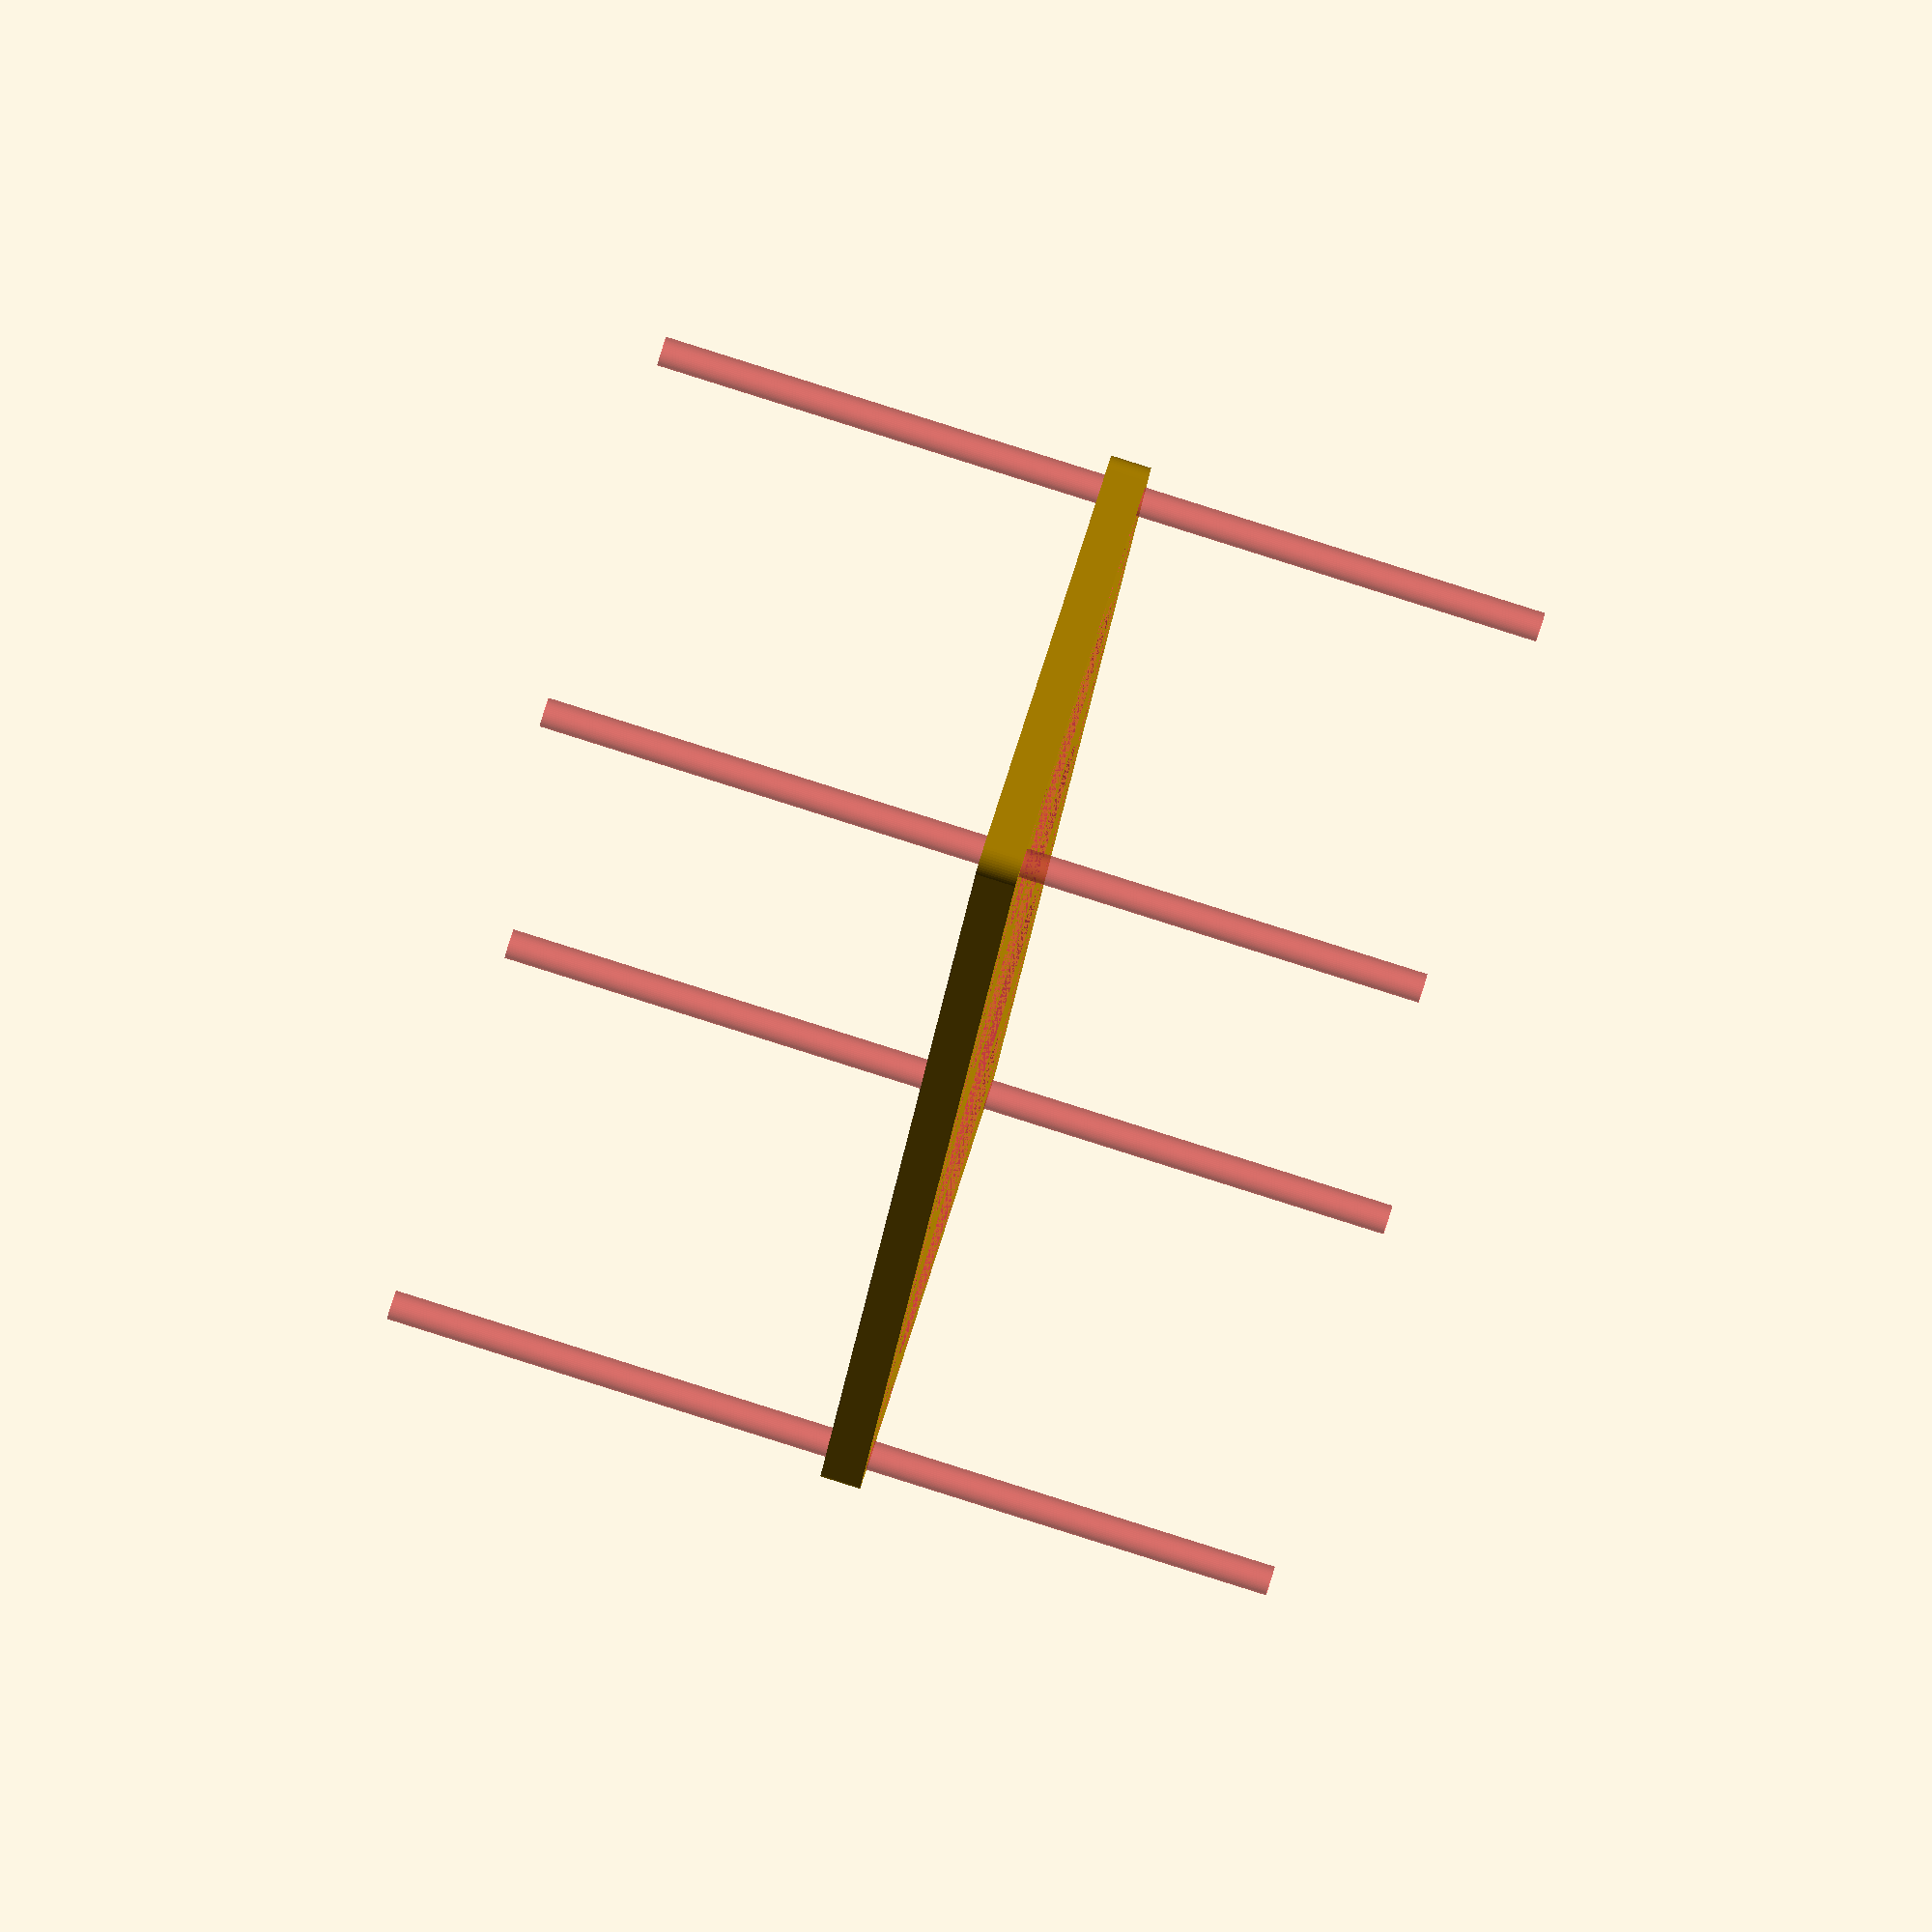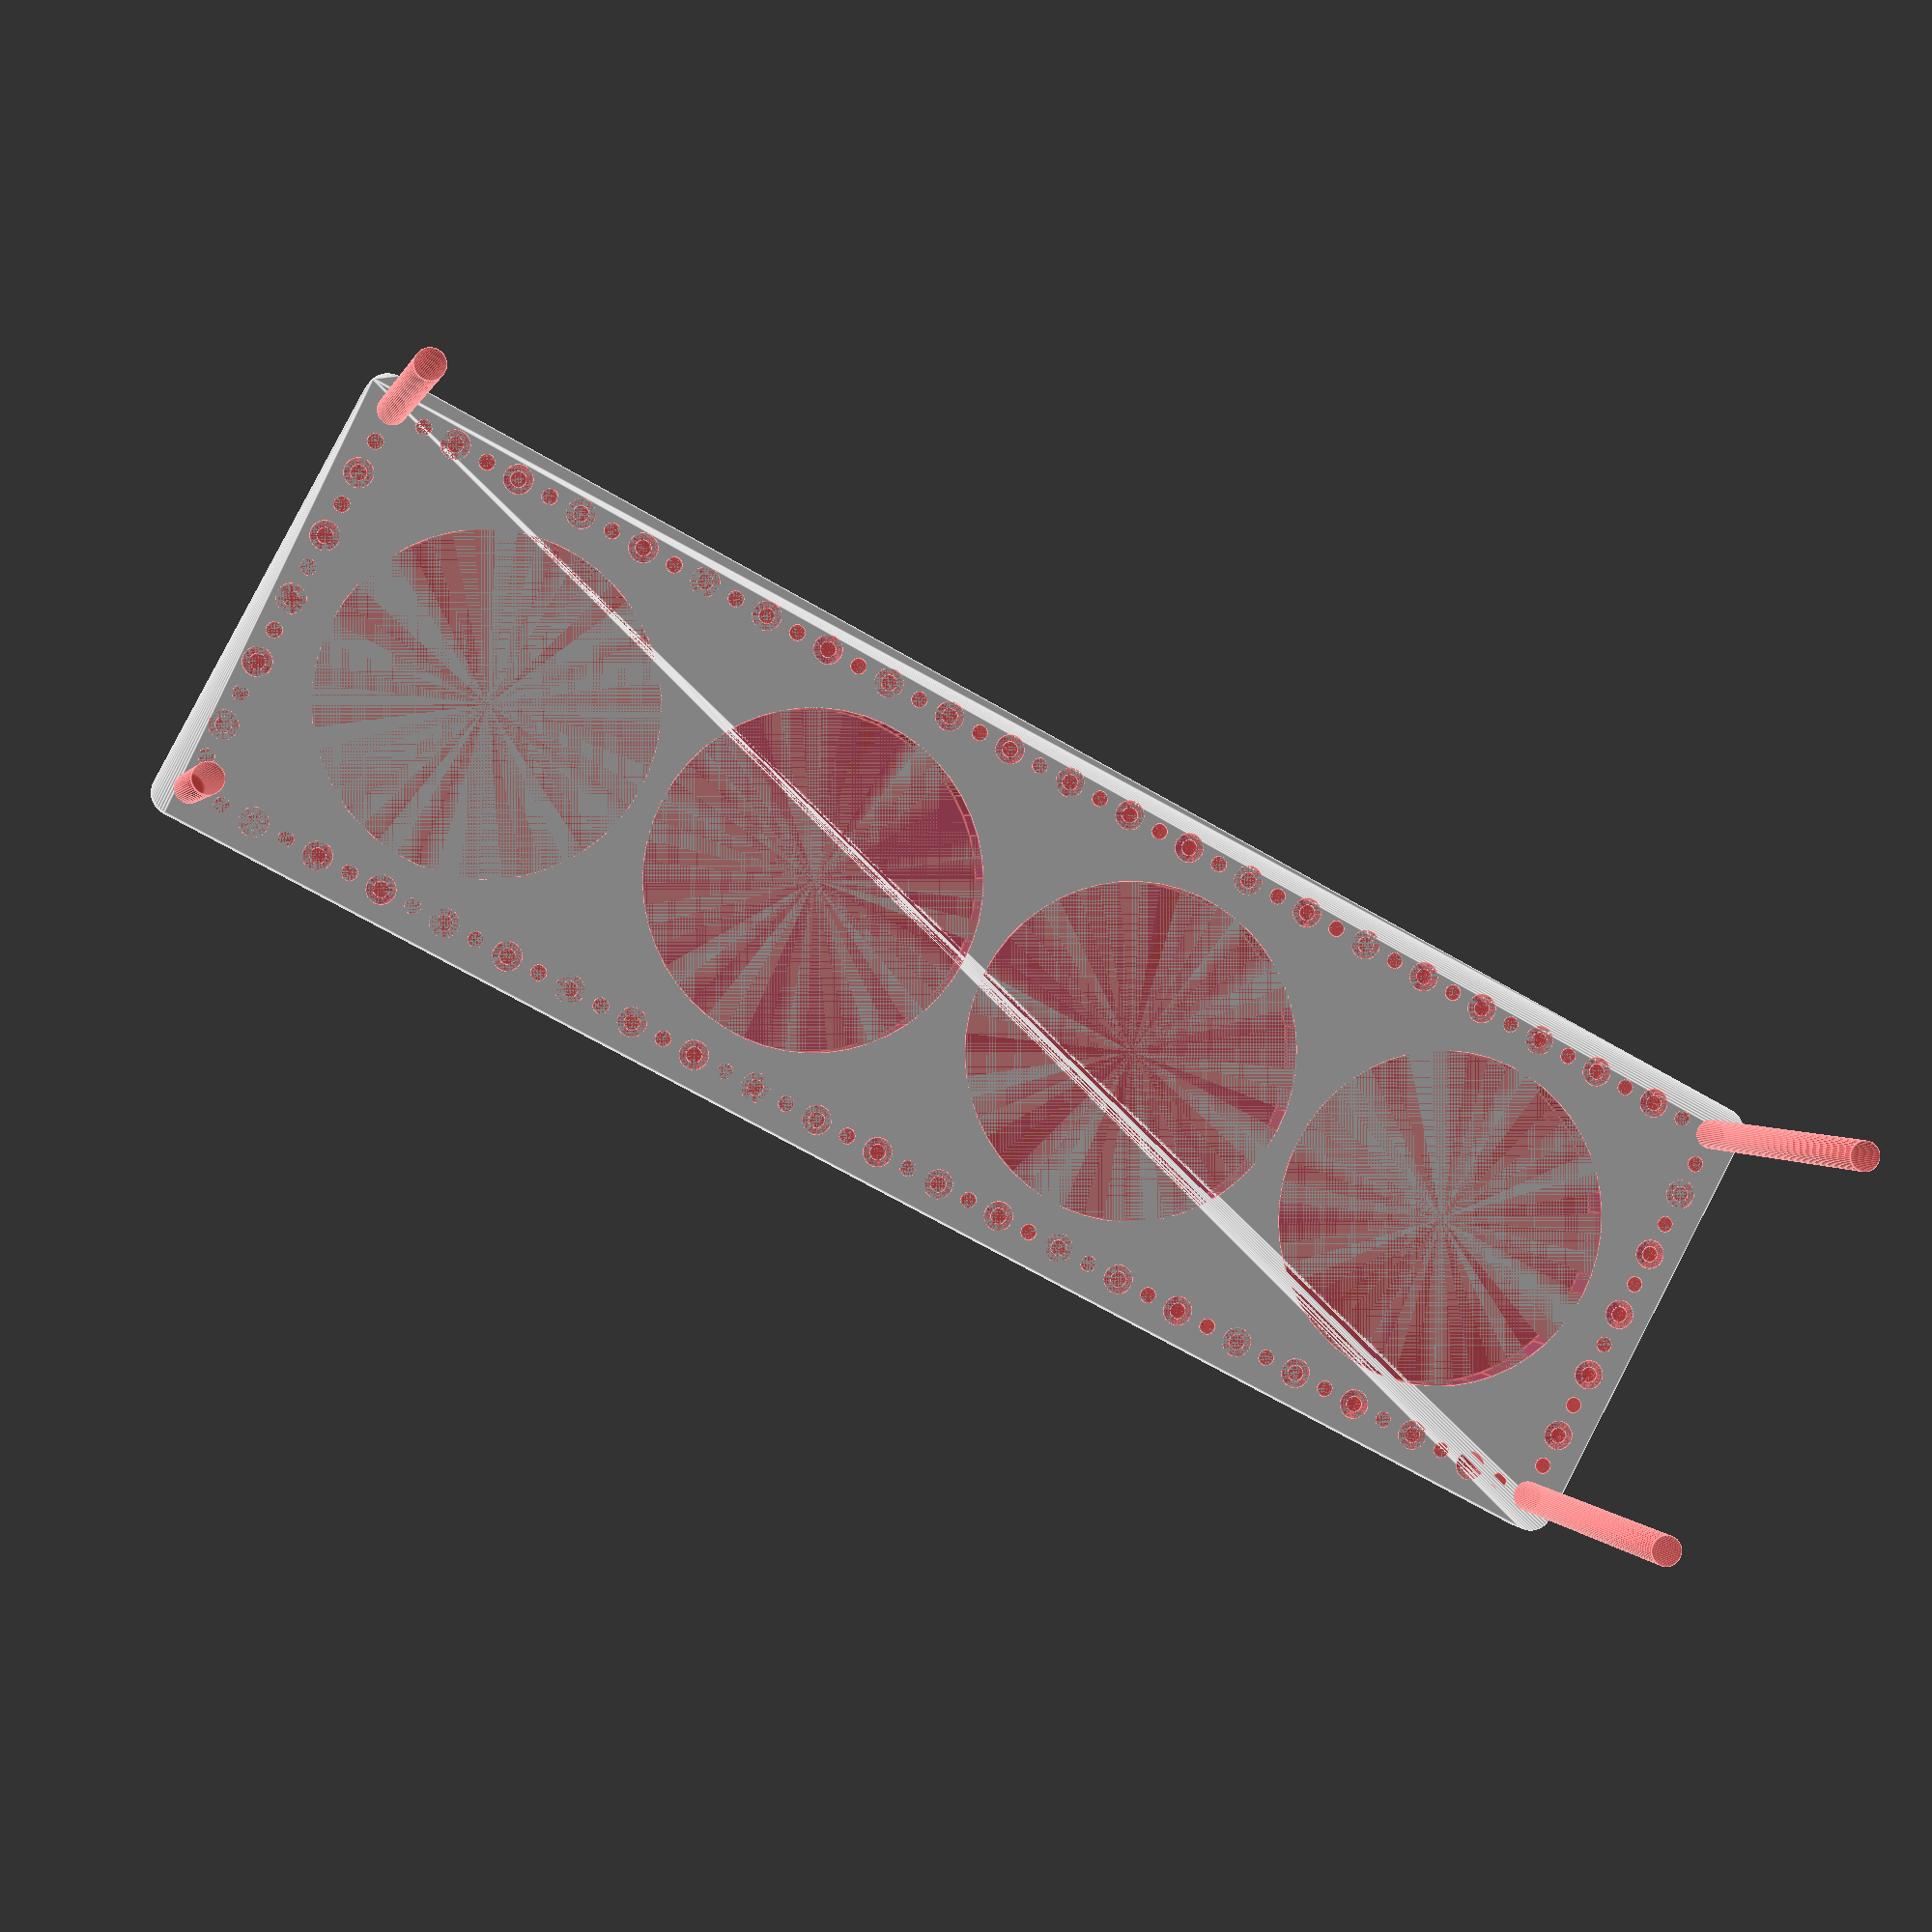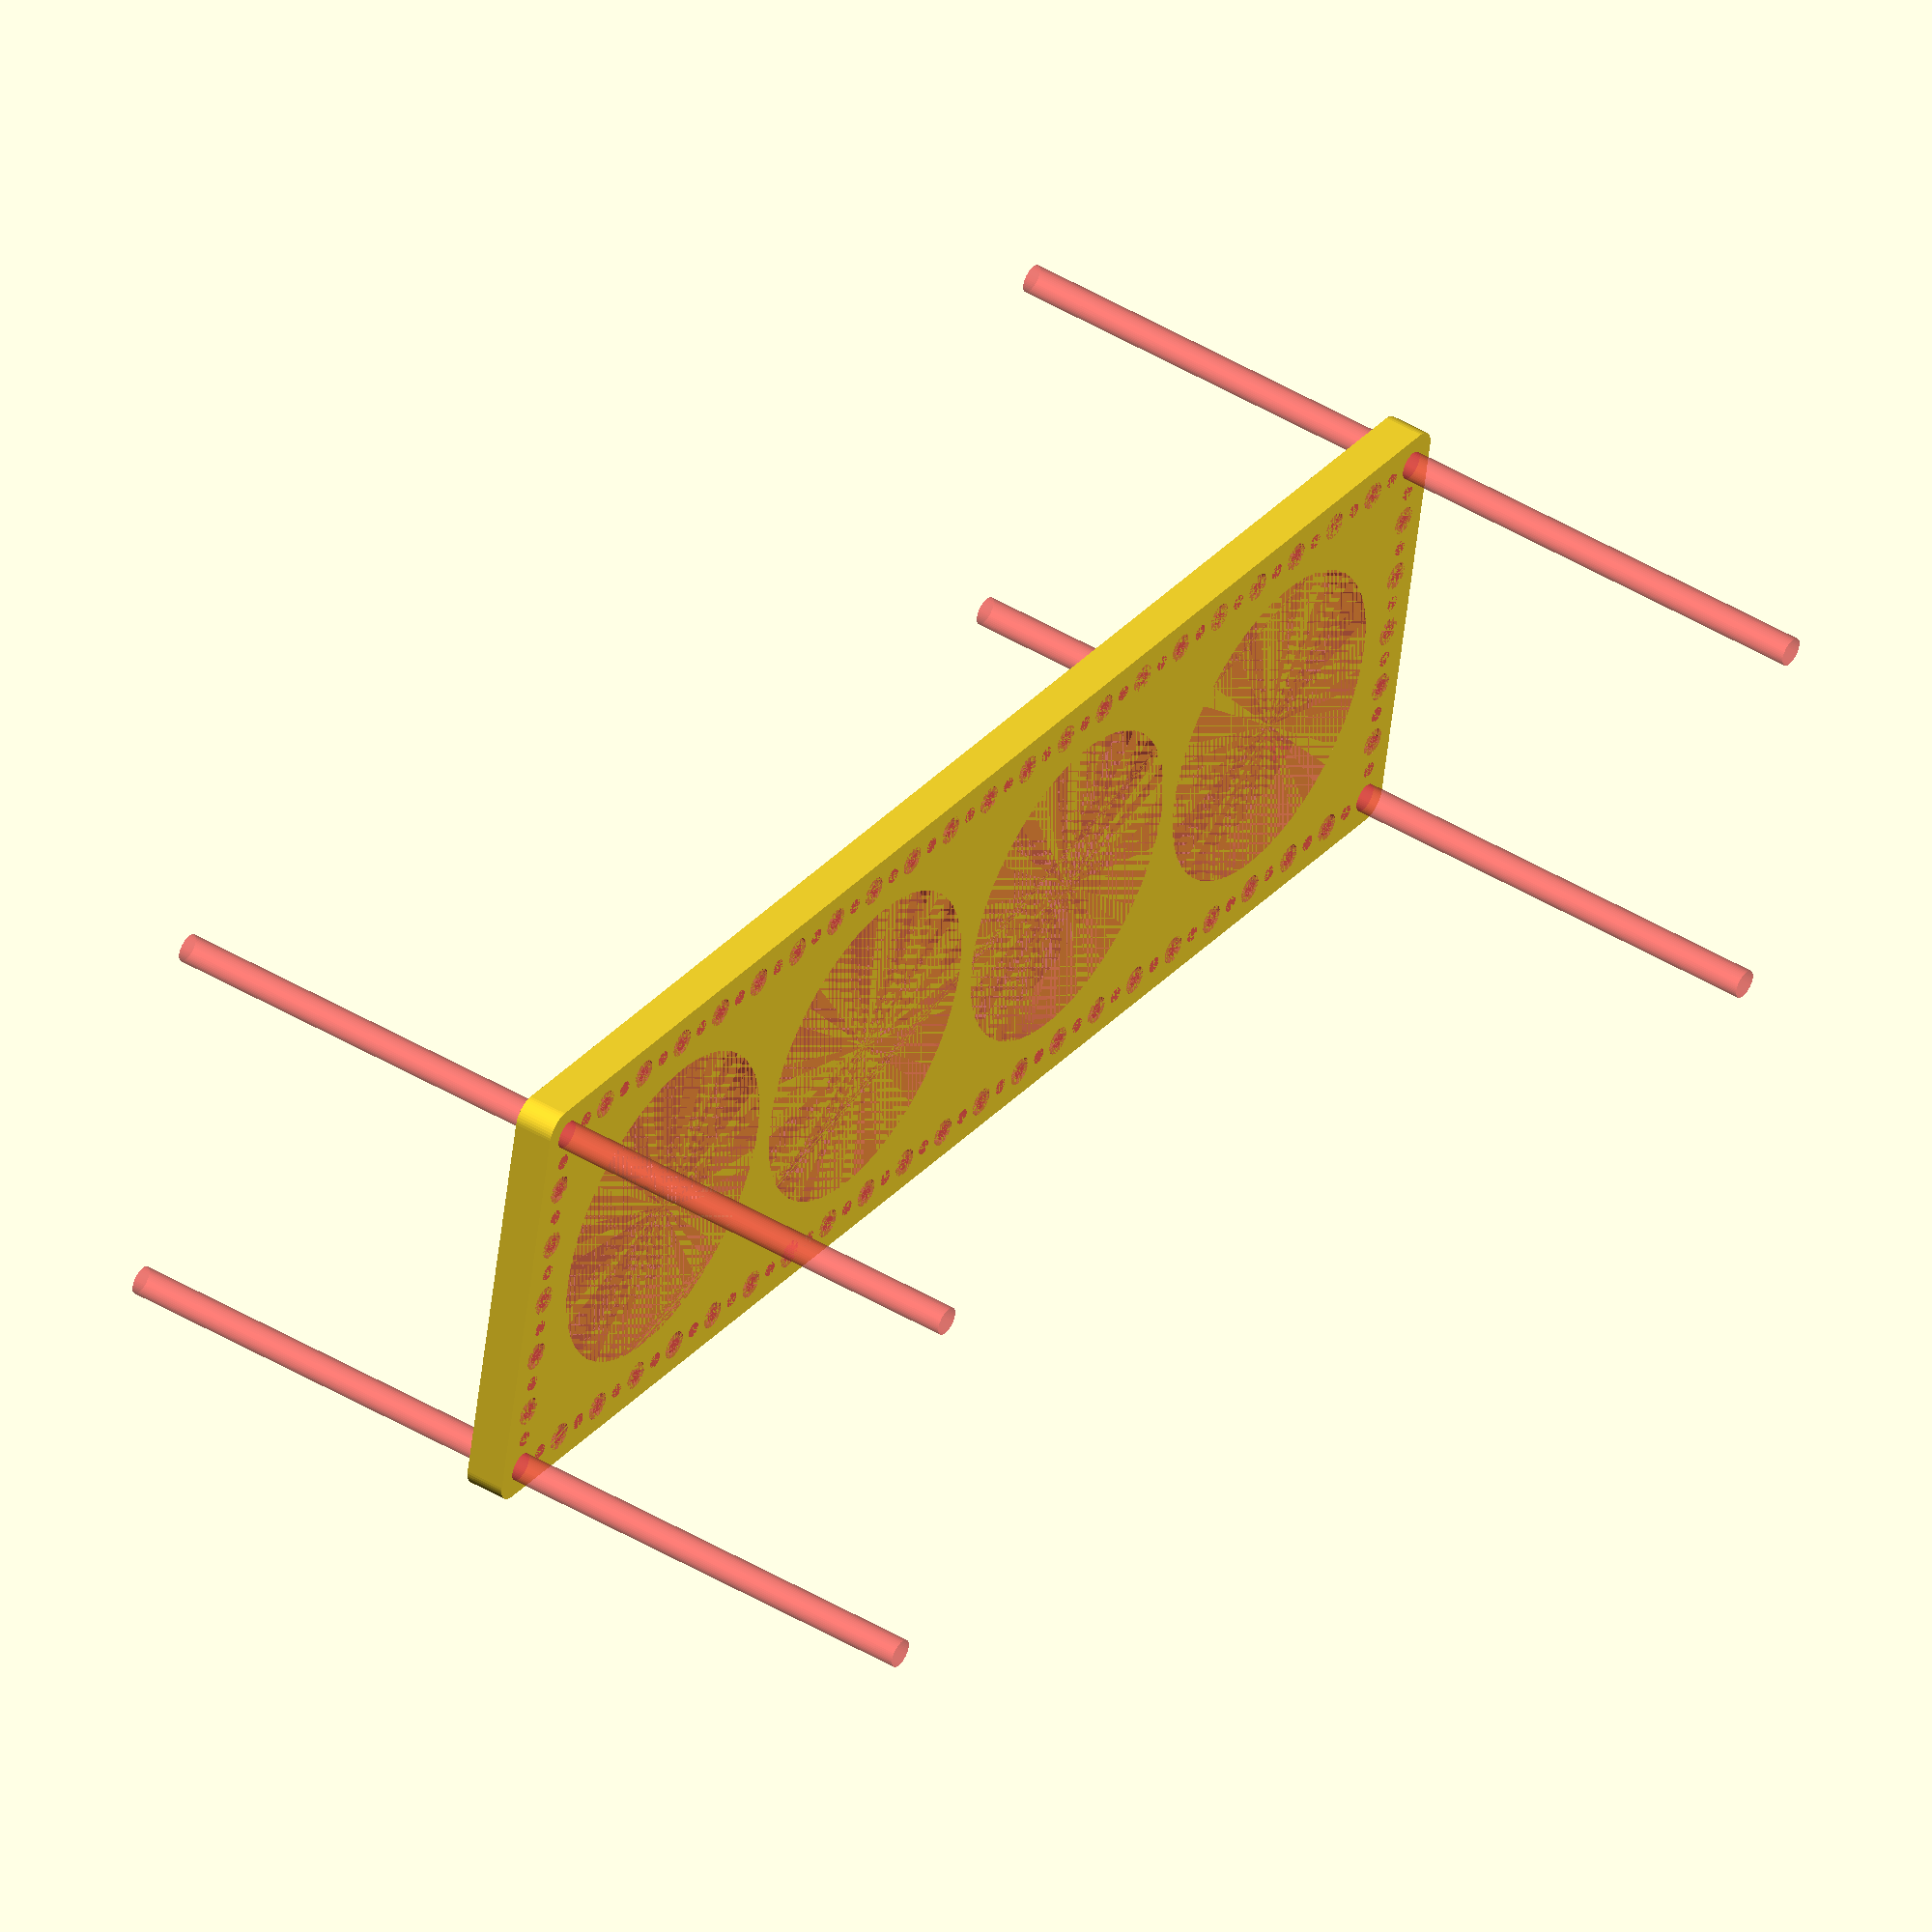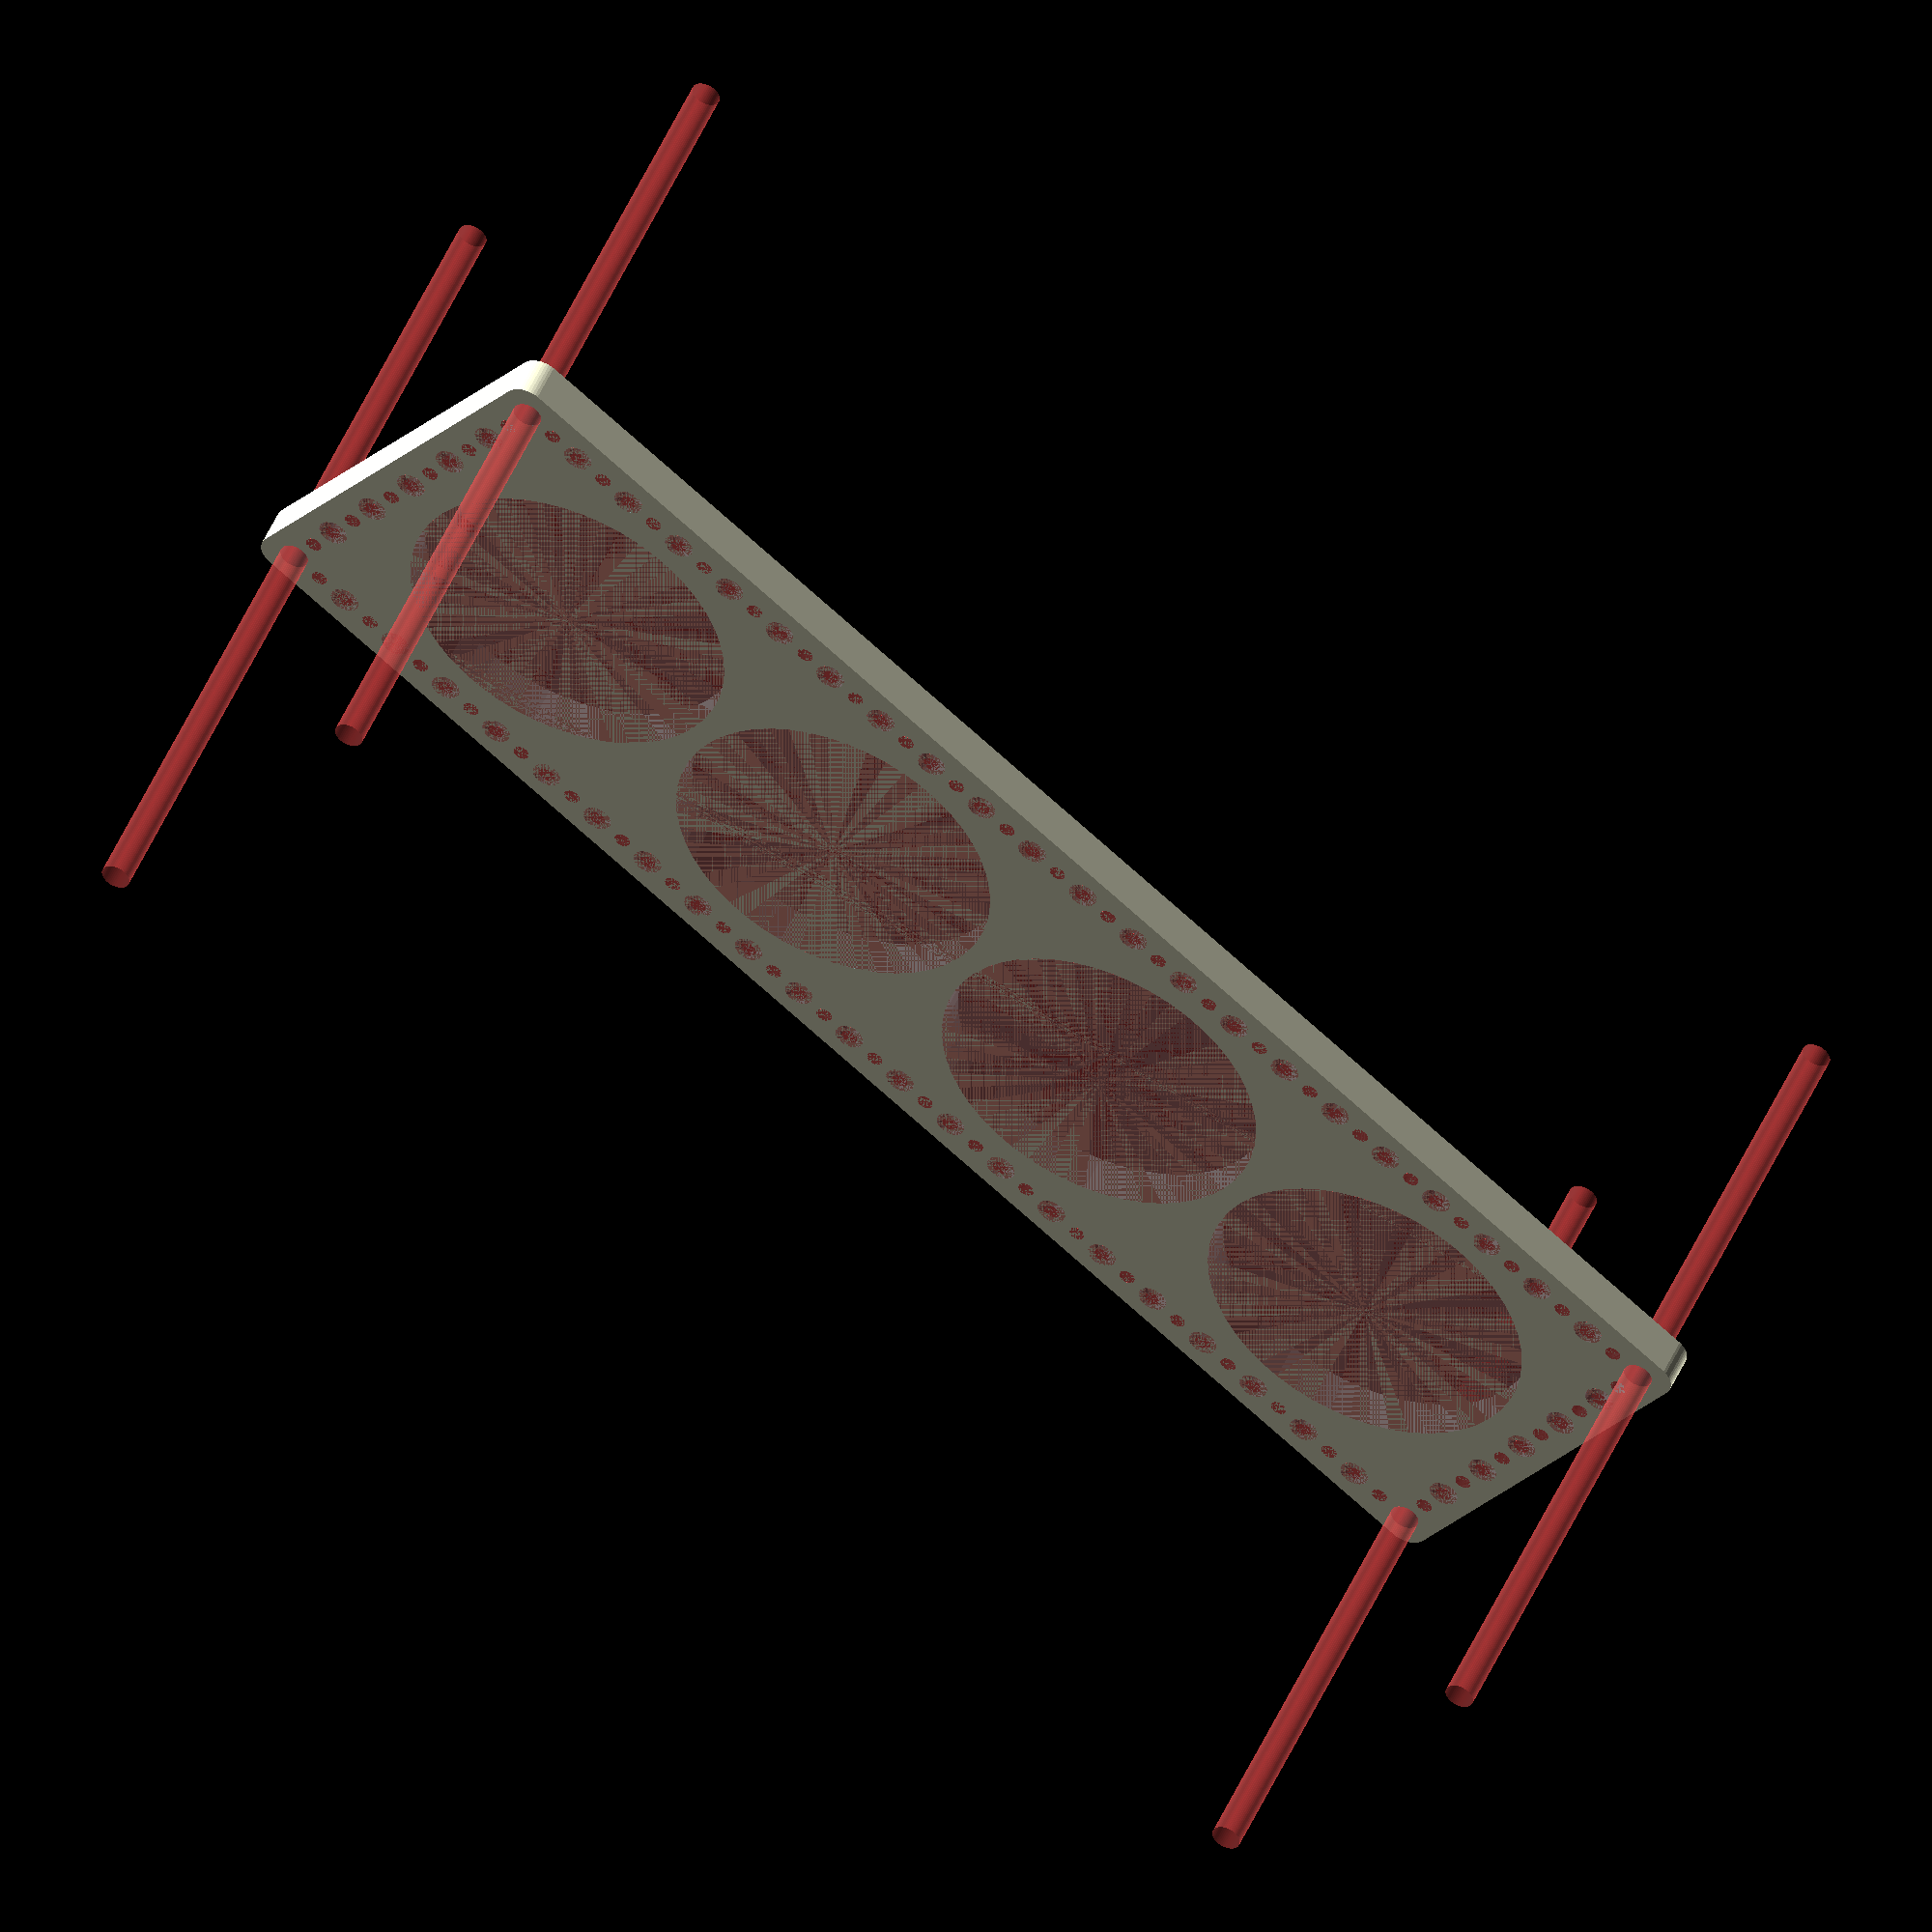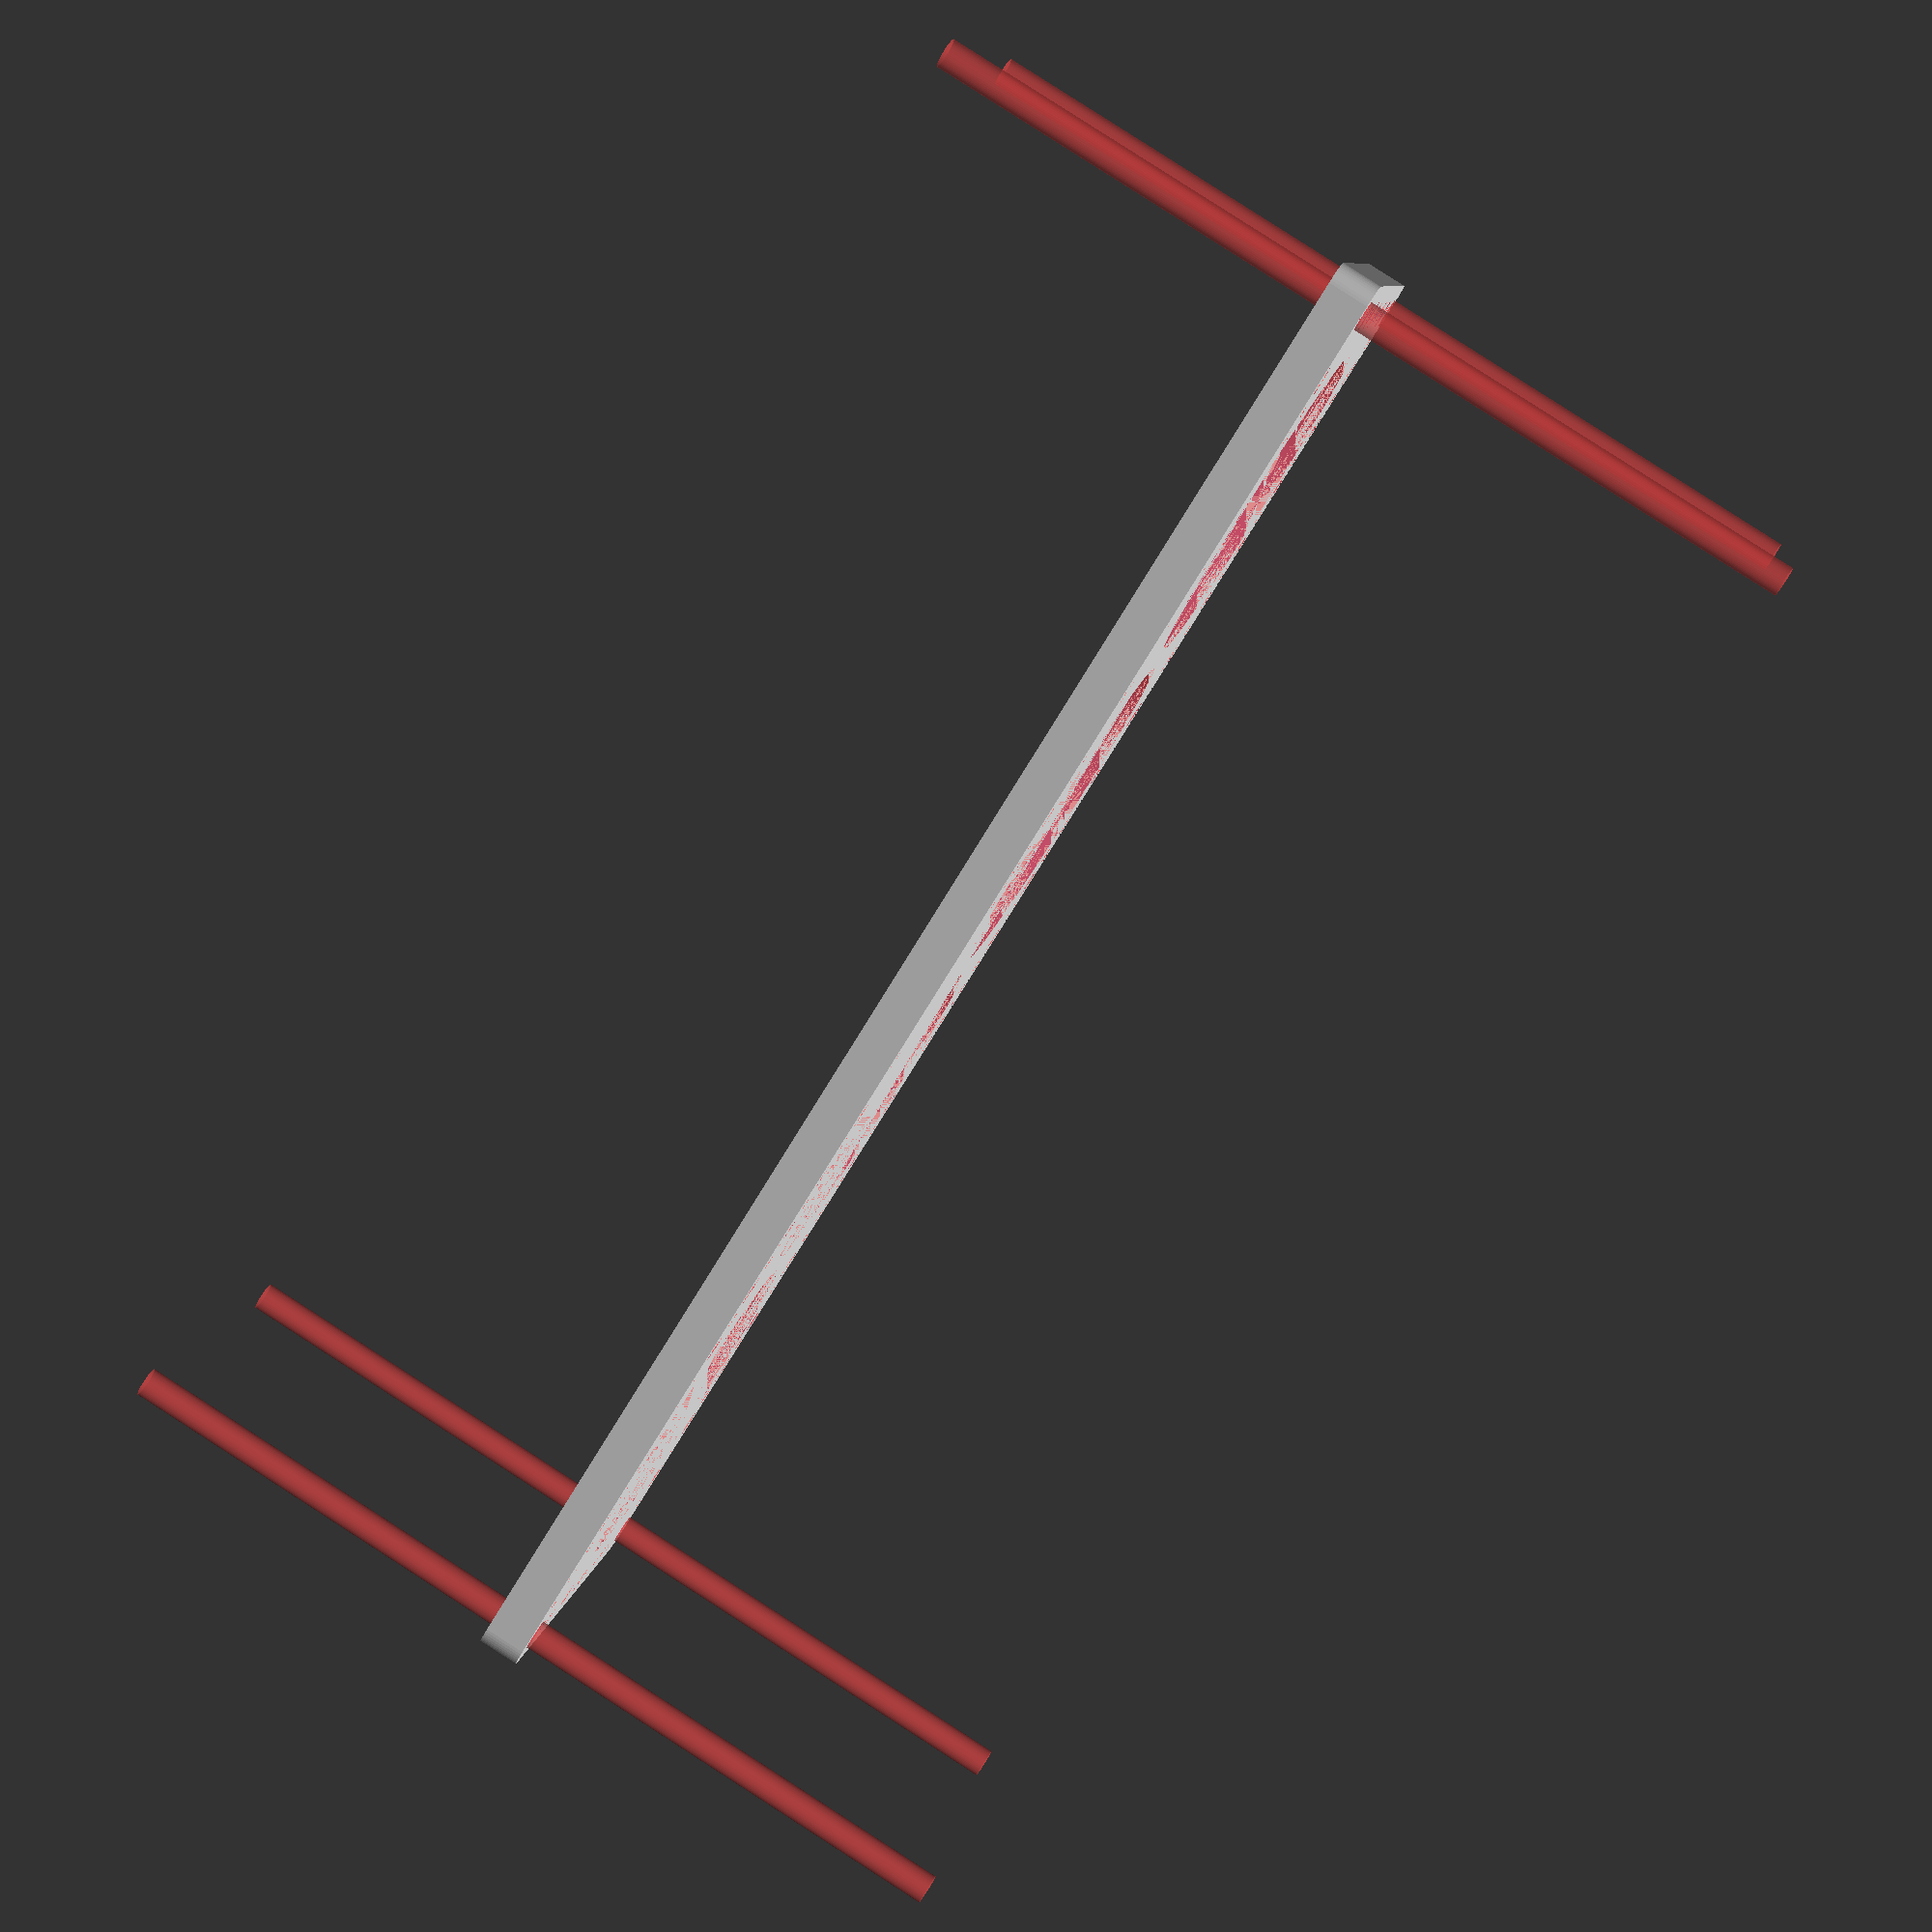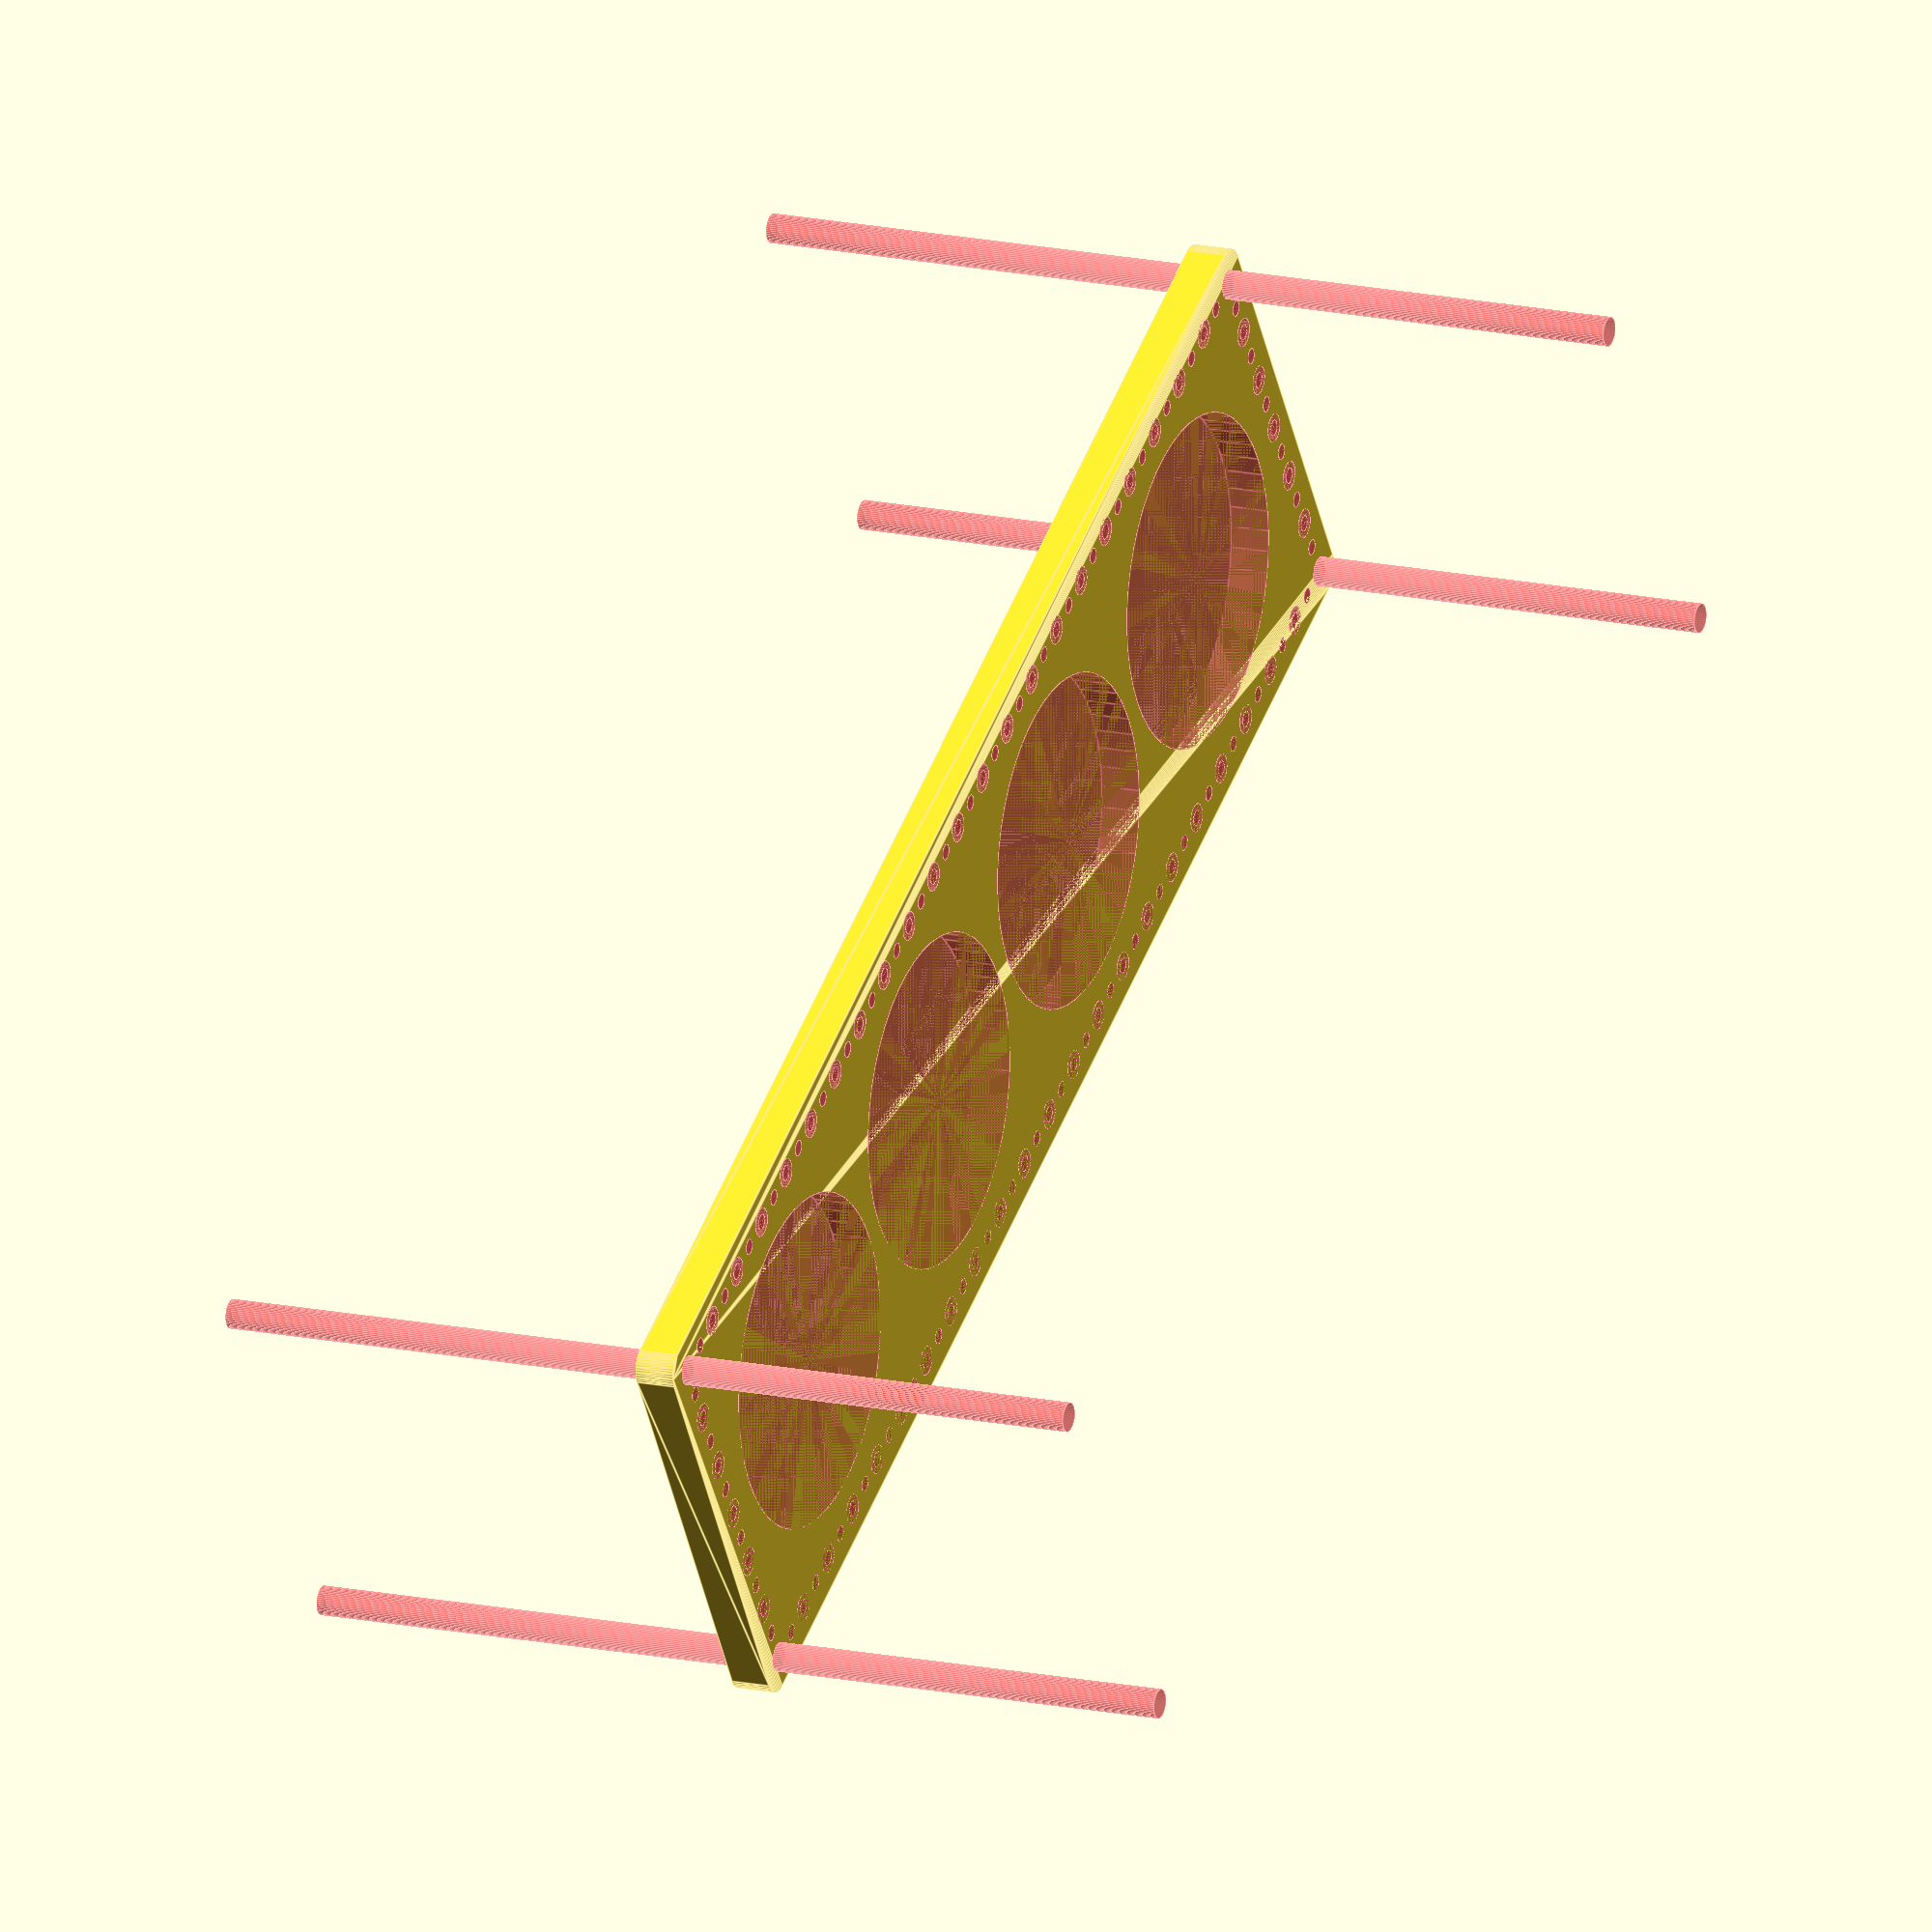
<openscad>
$fn = 50;


difference() {
	union() {
		hull() {
			translate(v = [-167.0000000000, 47.0000000000, 0]) {
				cylinder(h = 9, r = 5);
			}
			translate(v = [167.0000000000, 47.0000000000, 0]) {
				cylinder(h = 9, r = 5);
			}
			translate(v = [-167.0000000000, -47.0000000000, 0]) {
				cylinder(h = 9, r = 5);
			}
			translate(v = [167.0000000000, -47.0000000000, 0]) {
				cylinder(h = 9, r = 5);
			}
		}
	}
	union() {
		#translate(v = [-165.0000000000, -45.0000000000, 0]) {
			cylinder(h = 9, r = 3.2500000000);
		}
		#translate(v = [-165.0000000000, -30.0000000000, 0]) {
			cylinder(h = 9, r = 3.2500000000);
		}
		#translate(v = [-165.0000000000, -15.0000000000, 0]) {
			cylinder(h = 9, r = 3.2500000000);
		}
		#translate(v = [-165.0000000000, 0.0000000000, 0]) {
			cylinder(h = 9, r = 3.2500000000);
		}
		#translate(v = [-165.0000000000, 15.0000000000, 0]) {
			cylinder(h = 9, r = 3.2500000000);
		}
		#translate(v = [-165.0000000000, 30.0000000000, 0]) {
			cylinder(h = 9, r = 3.2500000000);
		}
		#translate(v = [-165.0000000000, 45.0000000000, 0]) {
			cylinder(h = 9, r = 3.2500000000);
		}
		#translate(v = [165.0000000000, -45.0000000000, 0]) {
			cylinder(h = 9, r = 3.2500000000);
		}
		#translate(v = [165.0000000000, -30.0000000000, 0]) {
			cylinder(h = 9, r = 3.2500000000);
		}
		#translate(v = [165.0000000000, -15.0000000000, 0]) {
			cylinder(h = 9, r = 3.2500000000);
		}
		#translate(v = [165.0000000000, 0.0000000000, 0]) {
			cylinder(h = 9, r = 3.2500000000);
		}
		#translate(v = [165.0000000000, 15.0000000000, 0]) {
			cylinder(h = 9, r = 3.2500000000);
		}
		#translate(v = [165.0000000000, 30.0000000000, 0]) {
			cylinder(h = 9, r = 3.2500000000);
		}
		#translate(v = [165.0000000000, 45.0000000000, 0]) {
			cylinder(h = 9, r = 3.2500000000);
		}
		#translate(v = [-165.0000000000, 45.0000000000, 0]) {
			cylinder(h = 9, r = 3.2500000000);
		}
		#translate(v = [-150.0000000000, 45.0000000000, 0]) {
			cylinder(h = 9, r = 3.2500000000);
		}
		#translate(v = [-135.0000000000, 45.0000000000, 0]) {
			cylinder(h = 9, r = 3.2500000000);
		}
		#translate(v = [-120.0000000000, 45.0000000000, 0]) {
			cylinder(h = 9, r = 3.2500000000);
		}
		#translate(v = [-105.0000000000, 45.0000000000, 0]) {
			cylinder(h = 9, r = 3.2500000000);
		}
		#translate(v = [-90.0000000000, 45.0000000000, 0]) {
			cylinder(h = 9, r = 3.2500000000);
		}
		#translate(v = [-75.0000000000, 45.0000000000, 0]) {
			cylinder(h = 9, r = 3.2500000000);
		}
		#translate(v = [-60.0000000000, 45.0000000000, 0]) {
			cylinder(h = 9, r = 3.2500000000);
		}
		#translate(v = [-45.0000000000, 45.0000000000, 0]) {
			cylinder(h = 9, r = 3.2500000000);
		}
		#translate(v = [-30.0000000000, 45.0000000000, 0]) {
			cylinder(h = 9, r = 3.2500000000);
		}
		#translate(v = [-15.0000000000, 45.0000000000, 0]) {
			cylinder(h = 9, r = 3.2500000000);
		}
		#translate(v = [0.0000000000, 45.0000000000, 0]) {
			cylinder(h = 9, r = 3.2500000000);
		}
		#translate(v = [15.0000000000, 45.0000000000, 0]) {
			cylinder(h = 9, r = 3.2500000000);
		}
		#translate(v = [30.0000000000, 45.0000000000, 0]) {
			cylinder(h = 9, r = 3.2500000000);
		}
		#translate(v = [45.0000000000, 45.0000000000, 0]) {
			cylinder(h = 9, r = 3.2500000000);
		}
		#translate(v = [60.0000000000, 45.0000000000, 0]) {
			cylinder(h = 9, r = 3.2500000000);
		}
		#translate(v = [75.0000000000, 45.0000000000, 0]) {
			cylinder(h = 9, r = 3.2500000000);
		}
		#translate(v = [90.0000000000, 45.0000000000, 0]) {
			cylinder(h = 9, r = 3.2500000000);
		}
		#translate(v = [105.0000000000, 45.0000000000, 0]) {
			cylinder(h = 9, r = 3.2500000000);
		}
		#translate(v = [120.0000000000, 45.0000000000, 0]) {
			cylinder(h = 9, r = 3.2500000000);
		}
		#translate(v = [135.0000000000, 45.0000000000, 0]) {
			cylinder(h = 9, r = 3.2500000000);
		}
		#translate(v = [150.0000000000, 45.0000000000, 0]) {
			cylinder(h = 9, r = 3.2500000000);
		}
		#translate(v = [165.0000000000, 45.0000000000, 0]) {
			cylinder(h = 9, r = 3.2500000000);
		}
		#translate(v = [-165.0000000000, -45.0000000000, 0]) {
			cylinder(h = 9, r = 3.2500000000);
		}
		#translate(v = [-150.0000000000, -45.0000000000, 0]) {
			cylinder(h = 9, r = 3.2500000000);
		}
		#translate(v = [-135.0000000000, -45.0000000000, 0]) {
			cylinder(h = 9, r = 3.2500000000);
		}
		#translate(v = [-120.0000000000, -45.0000000000, 0]) {
			cylinder(h = 9, r = 3.2500000000);
		}
		#translate(v = [-105.0000000000, -45.0000000000, 0]) {
			cylinder(h = 9, r = 3.2500000000);
		}
		#translate(v = [-90.0000000000, -45.0000000000, 0]) {
			cylinder(h = 9, r = 3.2500000000);
		}
		#translate(v = [-75.0000000000, -45.0000000000, 0]) {
			cylinder(h = 9, r = 3.2500000000);
		}
		#translate(v = [-60.0000000000, -45.0000000000, 0]) {
			cylinder(h = 9, r = 3.2500000000);
		}
		#translate(v = [-45.0000000000, -45.0000000000, 0]) {
			cylinder(h = 9, r = 3.2500000000);
		}
		#translate(v = [-30.0000000000, -45.0000000000, 0]) {
			cylinder(h = 9, r = 3.2500000000);
		}
		#translate(v = [-15.0000000000, -45.0000000000, 0]) {
			cylinder(h = 9, r = 3.2500000000);
		}
		#translate(v = [0.0000000000, -45.0000000000, 0]) {
			cylinder(h = 9, r = 3.2500000000);
		}
		#translate(v = [15.0000000000, -45.0000000000, 0]) {
			cylinder(h = 9, r = 3.2500000000);
		}
		#translate(v = [30.0000000000, -45.0000000000, 0]) {
			cylinder(h = 9, r = 3.2500000000);
		}
		#translate(v = [45.0000000000, -45.0000000000, 0]) {
			cylinder(h = 9, r = 3.2500000000);
		}
		#translate(v = [60.0000000000, -45.0000000000, 0]) {
			cylinder(h = 9, r = 3.2500000000);
		}
		#translate(v = [75.0000000000, -45.0000000000, 0]) {
			cylinder(h = 9, r = 3.2500000000);
		}
		#translate(v = [90.0000000000, -45.0000000000, 0]) {
			cylinder(h = 9, r = 3.2500000000);
		}
		#translate(v = [105.0000000000, -45.0000000000, 0]) {
			cylinder(h = 9, r = 3.2500000000);
		}
		#translate(v = [120.0000000000, -45.0000000000, 0]) {
			cylinder(h = 9, r = 3.2500000000);
		}
		#translate(v = [135.0000000000, -45.0000000000, 0]) {
			cylinder(h = 9, r = 3.2500000000);
		}
		#translate(v = [150.0000000000, -45.0000000000, 0]) {
			cylinder(h = 9, r = 3.2500000000);
		}
		#translate(v = [165.0000000000, -45.0000000000, 0]) {
			cylinder(h = 9, r = 3.2500000000);
		}
		#translate(v = [-165.0000000000, -45.0000000000, -100.0000000000]) {
			cylinder(h = 200, r = 3.2500000000);
		}
		#translate(v = [-165.0000000000, 45.0000000000, -100.0000000000]) {
			cylinder(h = 200, r = 3.2500000000);
		}
		#translate(v = [165.0000000000, -45.0000000000, -100.0000000000]) {
			cylinder(h = 200, r = 3.2500000000);
		}
		#translate(v = [165.0000000000, 45.0000000000, -100.0000000000]) {
			cylinder(h = 200, r = 3.2500000000);
		}
		#translate(v = [-165.0000000000, -45.0000000000, 0]) {
			cylinder(h = 9, r = 1.8000000000);
		}
		#translate(v = [-165.0000000000, -37.5000000000, 0]) {
			cylinder(h = 9, r = 1.8000000000);
		}
		#translate(v = [-165.0000000000, -30.0000000000, 0]) {
			cylinder(h = 9, r = 1.8000000000);
		}
		#translate(v = [-165.0000000000, -22.5000000000, 0]) {
			cylinder(h = 9, r = 1.8000000000);
		}
		#translate(v = [-165.0000000000, -15.0000000000, 0]) {
			cylinder(h = 9, r = 1.8000000000);
		}
		#translate(v = [-165.0000000000, -7.5000000000, 0]) {
			cylinder(h = 9, r = 1.8000000000);
		}
		#translate(v = [-165.0000000000, 0.0000000000, 0]) {
			cylinder(h = 9, r = 1.8000000000);
		}
		#translate(v = [-165.0000000000, 7.5000000000, 0]) {
			cylinder(h = 9, r = 1.8000000000);
		}
		#translate(v = [-165.0000000000, 15.0000000000, 0]) {
			cylinder(h = 9, r = 1.8000000000);
		}
		#translate(v = [-165.0000000000, 22.5000000000, 0]) {
			cylinder(h = 9, r = 1.8000000000);
		}
		#translate(v = [-165.0000000000, 30.0000000000, 0]) {
			cylinder(h = 9, r = 1.8000000000);
		}
		#translate(v = [-165.0000000000, 37.5000000000, 0]) {
			cylinder(h = 9, r = 1.8000000000);
		}
		#translate(v = [-165.0000000000, 45.0000000000, 0]) {
			cylinder(h = 9, r = 1.8000000000);
		}
		#translate(v = [165.0000000000, -45.0000000000, 0]) {
			cylinder(h = 9, r = 1.8000000000);
		}
		#translate(v = [165.0000000000, -37.5000000000, 0]) {
			cylinder(h = 9, r = 1.8000000000);
		}
		#translate(v = [165.0000000000, -30.0000000000, 0]) {
			cylinder(h = 9, r = 1.8000000000);
		}
		#translate(v = [165.0000000000, -22.5000000000, 0]) {
			cylinder(h = 9, r = 1.8000000000);
		}
		#translate(v = [165.0000000000, -15.0000000000, 0]) {
			cylinder(h = 9, r = 1.8000000000);
		}
		#translate(v = [165.0000000000, -7.5000000000, 0]) {
			cylinder(h = 9, r = 1.8000000000);
		}
		#translate(v = [165.0000000000, 0.0000000000, 0]) {
			cylinder(h = 9, r = 1.8000000000);
		}
		#translate(v = [165.0000000000, 7.5000000000, 0]) {
			cylinder(h = 9, r = 1.8000000000);
		}
		#translate(v = [165.0000000000, 15.0000000000, 0]) {
			cylinder(h = 9, r = 1.8000000000);
		}
		#translate(v = [165.0000000000, 22.5000000000, 0]) {
			cylinder(h = 9, r = 1.8000000000);
		}
		#translate(v = [165.0000000000, 30.0000000000, 0]) {
			cylinder(h = 9, r = 1.8000000000);
		}
		#translate(v = [165.0000000000, 37.5000000000, 0]) {
			cylinder(h = 9, r = 1.8000000000);
		}
		#translate(v = [165.0000000000, 45.0000000000, 0]) {
			cylinder(h = 9, r = 1.8000000000);
		}
		#translate(v = [-165.0000000000, 45.0000000000, 0]) {
			cylinder(h = 9, r = 1.8000000000);
		}
		#translate(v = [-157.5000000000, 45.0000000000, 0]) {
			cylinder(h = 9, r = 1.8000000000);
		}
		#translate(v = [-150.0000000000, 45.0000000000, 0]) {
			cylinder(h = 9, r = 1.8000000000);
		}
		#translate(v = [-142.5000000000, 45.0000000000, 0]) {
			cylinder(h = 9, r = 1.8000000000);
		}
		#translate(v = [-135.0000000000, 45.0000000000, 0]) {
			cylinder(h = 9, r = 1.8000000000);
		}
		#translate(v = [-127.5000000000, 45.0000000000, 0]) {
			cylinder(h = 9, r = 1.8000000000);
		}
		#translate(v = [-120.0000000000, 45.0000000000, 0]) {
			cylinder(h = 9, r = 1.8000000000);
		}
		#translate(v = [-112.5000000000, 45.0000000000, 0]) {
			cylinder(h = 9, r = 1.8000000000);
		}
		#translate(v = [-105.0000000000, 45.0000000000, 0]) {
			cylinder(h = 9, r = 1.8000000000);
		}
		#translate(v = [-97.5000000000, 45.0000000000, 0]) {
			cylinder(h = 9, r = 1.8000000000);
		}
		#translate(v = [-90.0000000000, 45.0000000000, 0]) {
			cylinder(h = 9, r = 1.8000000000);
		}
		#translate(v = [-82.5000000000, 45.0000000000, 0]) {
			cylinder(h = 9, r = 1.8000000000);
		}
		#translate(v = [-75.0000000000, 45.0000000000, 0]) {
			cylinder(h = 9, r = 1.8000000000);
		}
		#translate(v = [-67.5000000000, 45.0000000000, 0]) {
			cylinder(h = 9, r = 1.8000000000);
		}
		#translate(v = [-60.0000000000, 45.0000000000, 0]) {
			cylinder(h = 9, r = 1.8000000000);
		}
		#translate(v = [-52.5000000000, 45.0000000000, 0]) {
			cylinder(h = 9, r = 1.8000000000);
		}
		#translate(v = [-45.0000000000, 45.0000000000, 0]) {
			cylinder(h = 9, r = 1.8000000000);
		}
		#translate(v = [-37.5000000000, 45.0000000000, 0]) {
			cylinder(h = 9, r = 1.8000000000);
		}
		#translate(v = [-30.0000000000, 45.0000000000, 0]) {
			cylinder(h = 9, r = 1.8000000000);
		}
		#translate(v = [-22.5000000000, 45.0000000000, 0]) {
			cylinder(h = 9, r = 1.8000000000);
		}
		#translate(v = [-15.0000000000, 45.0000000000, 0]) {
			cylinder(h = 9, r = 1.8000000000);
		}
		#translate(v = [-7.5000000000, 45.0000000000, 0]) {
			cylinder(h = 9, r = 1.8000000000);
		}
		#translate(v = [0.0000000000, 45.0000000000, 0]) {
			cylinder(h = 9, r = 1.8000000000);
		}
		#translate(v = [7.5000000000, 45.0000000000, 0]) {
			cylinder(h = 9, r = 1.8000000000);
		}
		#translate(v = [15.0000000000, 45.0000000000, 0]) {
			cylinder(h = 9, r = 1.8000000000);
		}
		#translate(v = [22.5000000000, 45.0000000000, 0]) {
			cylinder(h = 9, r = 1.8000000000);
		}
		#translate(v = [30.0000000000, 45.0000000000, 0]) {
			cylinder(h = 9, r = 1.8000000000);
		}
		#translate(v = [37.5000000000, 45.0000000000, 0]) {
			cylinder(h = 9, r = 1.8000000000);
		}
		#translate(v = [45.0000000000, 45.0000000000, 0]) {
			cylinder(h = 9, r = 1.8000000000);
		}
		#translate(v = [52.5000000000, 45.0000000000, 0]) {
			cylinder(h = 9, r = 1.8000000000);
		}
		#translate(v = [60.0000000000, 45.0000000000, 0]) {
			cylinder(h = 9, r = 1.8000000000);
		}
		#translate(v = [67.5000000000, 45.0000000000, 0]) {
			cylinder(h = 9, r = 1.8000000000);
		}
		#translate(v = [75.0000000000, 45.0000000000, 0]) {
			cylinder(h = 9, r = 1.8000000000);
		}
		#translate(v = [82.5000000000, 45.0000000000, 0]) {
			cylinder(h = 9, r = 1.8000000000);
		}
		#translate(v = [90.0000000000, 45.0000000000, 0]) {
			cylinder(h = 9, r = 1.8000000000);
		}
		#translate(v = [97.5000000000, 45.0000000000, 0]) {
			cylinder(h = 9, r = 1.8000000000);
		}
		#translate(v = [105.0000000000, 45.0000000000, 0]) {
			cylinder(h = 9, r = 1.8000000000);
		}
		#translate(v = [112.5000000000, 45.0000000000, 0]) {
			cylinder(h = 9, r = 1.8000000000);
		}
		#translate(v = [120.0000000000, 45.0000000000, 0]) {
			cylinder(h = 9, r = 1.8000000000);
		}
		#translate(v = [127.5000000000, 45.0000000000, 0]) {
			cylinder(h = 9, r = 1.8000000000);
		}
		#translate(v = [135.0000000000, 45.0000000000, 0]) {
			cylinder(h = 9, r = 1.8000000000);
		}
		#translate(v = [142.5000000000, 45.0000000000, 0]) {
			cylinder(h = 9, r = 1.8000000000);
		}
		#translate(v = [150.0000000000, 45.0000000000, 0]) {
			cylinder(h = 9, r = 1.8000000000);
		}
		#translate(v = [157.5000000000, 45.0000000000, 0]) {
			cylinder(h = 9, r = 1.8000000000);
		}
		#translate(v = [165.0000000000, 45.0000000000, 0]) {
			cylinder(h = 9, r = 1.8000000000);
		}
		#translate(v = [-165.0000000000, -45.0000000000, 0]) {
			cylinder(h = 9, r = 1.8000000000);
		}
		#translate(v = [-157.5000000000, -45.0000000000, 0]) {
			cylinder(h = 9, r = 1.8000000000);
		}
		#translate(v = [-150.0000000000, -45.0000000000, 0]) {
			cylinder(h = 9, r = 1.8000000000);
		}
		#translate(v = [-142.5000000000, -45.0000000000, 0]) {
			cylinder(h = 9, r = 1.8000000000);
		}
		#translate(v = [-135.0000000000, -45.0000000000, 0]) {
			cylinder(h = 9, r = 1.8000000000);
		}
		#translate(v = [-127.5000000000, -45.0000000000, 0]) {
			cylinder(h = 9, r = 1.8000000000);
		}
		#translate(v = [-120.0000000000, -45.0000000000, 0]) {
			cylinder(h = 9, r = 1.8000000000);
		}
		#translate(v = [-112.5000000000, -45.0000000000, 0]) {
			cylinder(h = 9, r = 1.8000000000);
		}
		#translate(v = [-105.0000000000, -45.0000000000, 0]) {
			cylinder(h = 9, r = 1.8000000000);
		}
		#translate(v = [-97.5000000000, -45.0000000000, 0]) {
			cylinder(h = 9, r = 1.8000000000);
		}
		#translate(v = [-90.0000000000, -45.0000000000, 0]) {
			cylinder(h = 9, r = 1.8000000000);
		}
		#translate(v = [-82.5000000000, -45.0000000000, 0]) {
			cylinder(h = 9, r = 1.8000000000);
		}
		#translate(v = [-75.0000000000, -45.0000000000, 0]) {
			cylinder(h = 9, r = 1.8000000000);
		}
		#translate(v = [-67.5000000000, -45.0000000000, 0]) {
			cylinder(h = 9, r = 1.8000000000);
		}
		#translate(v = [-60.0000000000, -45.0000000000, 0]) {
			cylinder(h = 9, r = 1.8000000000);
		}
		#translate(v = [-52.5000000000, -45.0000000000, 0]) {
			cylinder(h = 9, r = 1.8000000000);
		}
		#translate(v = [-45.0000000000, -45.0000000000, 0]) {
			cylinder(h = 9, r = 1.8000000000);
		}
		#translate(v = [-37.5000000000, -45.0000000000, 0]) {
			cylinder(h = 9, r = 1.8000000000);
		}
		#translate(v = [-30.0000000000, -45.0000000000, 0]) {
			cylinder(h = 9, r = 1.8000000000);
		}
		#translate(v = [-22.5000000000, -45.0000000000, 0]) {
			cylinder(h = 9, r = 1.8000000000);
		}
		#translate(v = [-15.0000000000, -45.0000000000, 0]) {
			cylinder(h = 9, r = 1.8000000000);
		}
		#translate(v = [-7.5000000000, -45.0000000000, 0]) {
			cylinder(h = 9, r = 1.8000000000);
		}
		#translate(v = [0.0000000000, -45.0000000000, 0]) {
			cylinder(h = 9, r = 1.8000000000);
		}
		#translate(v = [7.5000000000, -45.0000000000, 0]) {
			cylinder(h = 9, r = 1.8000000000);
		}
		#translate(v = [15.0000000000, -45.0000000000, 0]) {
			cylinder(h = 9, r = 1.8000000000);
		}
		#translate(v = [22.5000000000, -45.0000000000, 0]) {
			cylinder(h = 9, r = 1.8000000000);
		}
		#translate(v = [30.0000000000, -45.0000000000, 0]) {
			cylinder(h = 9, r = 1.8000000000);
		}
		#translate(v = [37.5000000000, -45.0000000000, 0]) {
			cylinder(h = 9, r = 1.8000000000);
		}
		#translate(v = [45.0000000000, -45.0000000000, 0]) {
			cylinder(h = 9, r = 1.8000000000);
		}
		#translate(v = [52.5000000000, -45.0000000000, 0]) {
			cylinder(h = 9, r = 1.8000000000);
		}
		#translate(v = [60.0000000000, -45.0000000000, 0]) {
			cylinder(h = 9, r = 1.8000000000);
		}
		#translate(v = [67.5000000000, -45.0000000000, 0]) {
			cylinder(h = 9, r = 1.8000000000);
		}
		#translate(v = [75.0000000000, -45.0000000000, 0]) {
			cylinder(h = 9, r = 1.8000000000);
		}
		#translate(v = [82.5000000000, -45.0000000000, 0]) {
			cylinder(h = 9, r = 1.8000000000);
		}
		#translate(v = [90.0000000000, -45.0000000000, 0]) {
			cylinder(h = 9, r = 1.8000000000);
		}
		#translate(v = [97.5000000000, -45.0000000000, 0]) {
			cylinder(h = 9, r = 1.8000000000);
		}
		#translate(v = [105.0000000000, -45.0000000000, 0]) {
			cylinder(h = 9, r = 1.8000000000);
		}
		#translate(v = [112.5000000000, -45.0000000000, 0]) {
			cylinder(h = 9, r = 1.8000000000);
		}
		#translate(v = [120.0000000000, -45.0000000000, 0]) {
			cylinder(h = 9, r = 1.8000000000);
		}
		#translate(v = [127.5000000000, -45.0000000000, 0]) {
			cylinder(h = 9, r = 1.8000000000);
		}
		#translate(v = [135.0000000000, -45.0000000000, 0]) {
			cylinder(h = 9, r = 1.8000000000);
		}
		#translate(v = [142.5000000000, -45.0000000000, 0]) {
			cylinder(h = 9, r = 1.8000000000);
		}
		#translate(v = [150.0000000000, -45.0000000000, 0]) {
			cylinder(h = 9, r = 1.8000000000);
		}
		#translate(v = [157.5000000000, -45.0000000000, 0]) {
			cylinder(h = 9, r = 1.8000000000);
		}
		#translate(v = [165.0000000000, -45.0000000000, 0]) {
			cylinder(h = 9, r = 1.8000000000);
		}
		#translate(v = [-165.0000000000, -45.0000000000, 0]) {
			cylinder(h = 9, r = 1.8000000000);
		}
		#translate(v = [-165.0000000000, -37.5000000000, 0]) {
			cylinder(h = 9, r = 1.8000000000);
		}
		#translate(v = [-165.0000000000, -30.0000000000, 0]) {
			cylinder(h = 9, r = 1.8000000000);
		}
		#translate(v = [-165.0000000000, -22.5000000000, 0]) {
			cylinder(h = 9, r = 1.8000000000);
		}
		#translate(v = [-165.0000000000, -15.0000000000, 0]) {
			cylinder(h = 9, r = 1.8000000000);
		}
		#translate(v = [-165.0000000000, -7.5000000000, 0]) {
			cylinder(h = 9, r = 1.8000000000);
		}
		#translate(v = [-165.0000000000, 0.0000000000, 0]) {
			cylinder(h = 9, r = 1.8000000000);
		}
		#translate(v = [-165.0000000000, 7.5000000000, 0]) {
			cylinder(h = 9, r = 1.8000000000);
		}
		#translate(v = [-165.0000000000, 15.0000000000, 0]) {
			cylinder(h = 9, r = 1.8000000000);
		}
		#translate(v = [-165.0000000000, 22.5000000000, 0]) {
			cylinder(h = 9, r = 1.8000000000);
		}
		#translate(v = [-165.0000000000, 30.0000000000, 0]) {
			cylinder(h = 9, r = 1.8000000000);
		}
		#translate(v = [-165.0000000000, 37.5000000000, 0]) {
			cylinder(h = 9, r = 1.8000000000);
		}
		#translate(v = [-165.0000000000, 45.0000000000, 0]) {
			cylinder(h = 9, r = 1.8000000000);
		}
		#translate(v = [165.0000000000, -45.0000000000, 0]) {
			cylinder(h = 9, r = 1.8000000000);
		}
		#translate(v = [165.0000000000, -37.5000000000, 0]) {
			cylinder(h = 9, r = 1.8000000000);
		}
		#translate(v = [165.0000000000, -30.0000000000, 0]) {
			cylinder(h = 9, r = 1.8000000000);
		}
		#translate(v = [165.0000000000, -22.5000000000, 0]) {
			cylinder(h = 9, r = 1.8000000000);
		}
		#translate(v = [165.0000000000, -15.0000000000, 0]) {
			cylinder(h = 9, r = 1.8000000000);
		}
		#translate(v = [165.0000000000, -7.5000000000, 0]) {
			cylinder(h = 9, r = 1.8000000000);
		}
		#translate(v = [165.0000000000, 0.0000000000, 0]) {
			cylinder(h = 9, r = 1.8000000000);
		}
		#translate(v = [165.0000000000, 7.5000000000, 0]) {
			cylinder(h = 9, r = 1.8000000000);
		}
		#translate(v = [165.0000000000, 15.0000000000, 0]) {
			cylinder(h = 9, r = 1.8000000000);
		}
		#translate(v = [165.0000000000, 22.5000000000, 0]) {
			cylinder(h = 9, r = 1.8000000000);
		}
		#translate(v = [165.0000000000, 30.0000000000, 0]) {
			cylinder(h = 9, r = 1.8000000000);
		}
		#translate(v = [165.0000000000, 37.5000000000, 0]) {
			cylinder(h = 9, r = 1.8000000000);
		}
		#translate(v = [165.0000000000, 45.0000000000, 0]) {
			cylinder(h = 9, r = 1.8000000000);
		}
		#translate(v = [-165.0000000000, 45.0000000000, 0]) {
			cylinder(h = 9, r = 1.8000000000);
		}
		#translate(v = [-157.5000000000, 45.0000000000, 0]) {
			cylinder(h = 9, r = 1.8000000000);
		}
		#translate(v = [-150.0000000000, 45.0000000000, 0]) {
			cylinder(h = 9, r = 1.8000000000);
		}
		#translate(v = [-142.5000000000, 45.0000000000, 0]) {
			cylinder(h = 9, r = 1.8000000000);
		}
		#translate(v = [-135.0000000000, 45.0000000000, 0]) {
			cylinder(h = 9, r = 1.8000000000);
		}
		#translate(v = [-127.5000000000, 45.0000000000, 0]) {
			cylinder(h = 9, r = 1.8000000000);
		}
		#translate(v = [-120.0000000000, 45.0000000000, 0]) {
			cylinder(h = 9, r = 1.8000000000);
		}
		#translate(v = [-112.5000000000, 45.0000000000, 0]) {
			cylinder(h = 9, r = 1.8000000000);
		}
		#translate(v = [-105.0000000000, 45.0000000000, 0]) {
			cylinder(h = 9, r = 1.8000000000);
		}
		#translate(v = [-97.5000000000, 45.0000000000, 0]) {
			cylinder(h = 9, r = 1.8000000000);
		}
		#translate(v = [-90.0000000000, 45.0000000000, 0]) {
			cylinder(h = 9, r = 1.8000000000);
		}
		#translate(v = [-82.5000000000, 45.0000000000, 0]) {
			cylinder(h = 9, r = 1.8000000000);
		}
		#translate(v = [-75.0000000000, 45.0000000000, 0]) {
			cylinder(h = 9, r = 1.8000000000);
		}
		#translate(v = [-67.5000000000, 45.0000000000, 0]) {
			cylinder(h = 9, r = 1.8000000000);
		}
		#translate(v = [-60.0000000000, 45.0000000000, 0]) {
			cylinder(h = 9, r = 1.8000000000);
		}
		#translate(v = [-52.5000000000, 45.0000000000, 0]) {
			cylinder(h = 9, r = 1.8000000000);
		}
		#translate(v = [-45.0000000000, 45.0000000000, 0]) {
			cylinder(h = 9, r = 1.8000000000);
		}
		#translate(v = [-37.5000000000, 45.0000000000, 0]) {
			cylinder(h = 9, r = 1.8000000000);
		}
		#translate(v = [-30.0000000000, 45.0000000000, 0]) {
			cylinder(h = 9, r = 1.8000000000);
		}
		#translate(v = [-22.5000000000, 45.0000000000, 0]) {
			cylinder(h = 9, r = 1.8000000000);
		}
		#translate(v = [-15.0000000000, 45.0000000000, 0]) {
			cylinder(h = 9, r = 1.8000000000);
		}
		#translate(v = [-7.5000000000, 45.0000000000, 0]) {
			cylinder(h = 9, r = 1.8000000000);
		}
		#translate(v = [0.0000000000, 45.0000000000, 0]) {
			cylinder(h = 9, r = 1.8000000000);
		}
		#translate(v = [7.5000000000, 45.0000000000, 0]) {
			cylinder(h = 9, r = 1.8000000000);
		}
		#translate(v = [15.0000000000, 45.0000000000, 0]) {
			cylinder(h = 9, r = 1.8000000000);
		}
		#translate(v = [22.5000000000, 45.0000000000, 0]) {
			cylinder(h = 9, r = 1.8000000000);
		}
		#translate(v = [30.0000000000, 45.0000000000, 0]) {
			cylinder(h = 9, r = 1.8000000000);
		}
		#translate(v = [37.5000000000, 45.0000000000, 0]) {
			cylinder(h = 9, r = 1.8000000000);
		}
		#translate(v = [45.0000000000, 45.0000000000, 0]) {
			cylinder(h = 9, r = 1.8000000000);
		}
		#translate(v = [52.5000000000, 45.0000000000, 0]) {
			cylinder(h = 9, r = 1.8000000000);
		}
		#translate(v = [60.0000000000, 45.0000000000, 0]) {
			cylinder(h = 9, r = 1.8000000000);
		}
		#translate(v = [67.5000000000, 45.0000000000, 0]) {
			cylinder(h = 9, r = 1.8000000000);
		}
		#translate(v = [75.0000000000, 45.0000000000, 0]) {
			cylinder(h = 9, r = 1.8000000000);
		}
		#translate(v = [82.5000000000, 45.0000000000, 0]) {
			cylinder(h = 9, r = 1.8000000000);
		}
		#translate(v = [90.0000000000, 45.0000000000, 0]) {
			cylinder(h = 9, r = 1.8000000000);
		}
		#translate(v = [97.5000000000, 45.0000000000, 0]) {
			cylinder(h = 9, r = 1.8000000000);
		}
		#translate(v = [105.0000000000, 45.0000000000, 0]) {
			cylinder(h = 9, r = 1.8000000000);
		}
		#translate(v = [112.5000000000, 45.0000000000, 0]) {
			cylinder(h = 9, r = 1.8000000000);
		}
		#translate(v = [120.0000000000, 45.0000000000, 0]) {
			cylinder(h = 9, r = 1.8000000000);
		}
		#translate(v = [127.5000000000, 45.0000000000, 0]) {
			cylinder(h = 9, r = 1.8000000000);
		}
		#translate(v = [135.0000000000, 45.0000000000, 0]) {
			cylinder(h = 9, r = 1.8000000000);
		}
		#translate(v = [142.5000000000, 45.0000000000, 0]) {
			cylinder(h = 9, r = 1.8000000000);
		}
		#translate(v = [150.0000000000, 45.0000000000, 0]) {
			cylinder(h = 9, r = 1.8000000000);
		}
		#translate(v = [157.5000000000, 45.0000000000, 0]) {
			cylinder(h = 9, r = 1.8000000000);
		}
		#translate(v = [165.0000000000, 45.0000000000, 0]) {
			cylinder(h = 9, r = 1.8000000000);
		}
		#translate(v = [-165.0000000000, -45.0000000000, 0]) {
			cylinder(h = 9, r = 1.8000000000);
		}
		#translate(v = [-157.5000000000, -45.0000000000, 0]) {
			cylinder(h = 9, r = 1.8000000000);
		}
		#translate(v = [-150.0000000000, -45.0000000000, 0]) {
			cylinder(h = 9, r = 1.8000000000);
		}
		#translate(v = [-142.5000000000, -45.0000000000, 0]) {
			cylinder(h = 9, r = 1.8000000000);
		}
		#translate(v = [-135.0000000000, -45.0000000000, 0]) {
			cylinder(h = 9, r = 1.8000000000);
		}
		#translate(v = [-127.5000000000, -45.0000000000, 0]) {
			cylinder(h = 9, r = 1.8000000000);
		}
		#translate(v = [-120.0000000000, -45.0000000000, 0]) {
			cylinder(h = 9, r = 1.8000000000);
		}
		#translate(v = [-112.5000000000, -45.0000000000, 0]) {
			cylinder(h = 9, r = 1.8000000000);
		}
		#translate(v = [-105.0000000000, -45.0000000000, 0]) {
			cylinder(h = 9, r = 1.8000000000);
		}
		#translate(v = [-97.5000000000, -45.0000000000, 0]) {
			cylinder(h = 9, r = 1.8000000000);
		}
		#translate(v = [-90.0000000000, -45.0000000000, 0]) {
			cylinder(h = 9, r = 1.8000000000);
		}
		#translate(v = [-82.5000000000, -45.0000000000, 0]) {
			cylinder(h = 9, r = 1.8000000000);
		}
		#translate(v = [-75.0000000000, -45.0000000000, 0]) {
			cylinder(h = 9, r = 1.8000000000);
		}
		#translate(v = [-67.5000000000, -45.0000000000, 0]) {
			cylinder(h = 9, r = 1.8000000000);
		}
		#translate(v = [-60.0000000000, -45.0000000000, 0]) {
			cylinder(h = 9, r = 1.8000000000);
		}
		#translate(v = [-52.5000000000, -45.0000000000, 0]) {
			cylinder(h = 9, r = 1.8000000000);
		}
		#translate(v = [-45.0000000000, -45.0000000000, 0]) {
			cylinder(h = 9, r = 1.8000000000);
		}
		#translate(v = [-37.5000000000, -45.0000000000, 0]) {
			cylinder(h = 9, r = 1.8000000000);
		}
		#translate(v = [-30.0000000000, -45.0000000000, 0]) {
			cylinder(h = 9, r = 1.8000000000);
		}
		#translate(v = [-22.5000000000, -45.0000000000, 0]) {
			cylinder(h = 9, r = 1.8000000000);
		}
		#translate(v = [-15.0000000000, -45.0000000000, 0]) {
			cylinder(h = 9, r = 1.8000000000);
		}
		#translate(v = [-7.5000000000, -45.0000000000, 0]) {
			cylinder(h = 9, r = 1.8000000000);
		}
		#translate(v = [0.0000000000, -45.0000000000, 0]) {
			cylinder(h = 9, r = 1.8000000000);
		}
		#translate(v = [7.5000000000, -45.0000000000, 0]) {
			cylinder(h = 9, r = 1.8000000000);
		}
		#translate(v = [15.0000000000, -45.0000000000, 0]) {
			cylinder(h = 9, r = 1.8000000000);
		}
		#translate(v = [22.5000000000, -45.0000000000, 0]) {
			cylinder(h = 9, r = 1.8000000000);
		}
		#translate(v = [30.0000000000, -45.0000000000, 0]) {
			cylinder(h = 9, r = 1.8000000000);
		}
		#translate(v = [37.5000000000, -45.0000000000, 0]) {
			cylinder(h = 9, r = 1.8000000000);
		}
		#translate(v = [45.0000000000, -45.0000000000, 0]) {
			cylinder(h = 9, r = 1.8000000000);
		}
		#translate(v = [52.5000000000, -45.0000000000, 0]) {
			cylinder(h = 9, r = 1.8000000000);
		}
		#translate(v = [60.0000000000, -45.0000000000, 0]) {
			cylinder(h = 9, r = 1.8000000000);
		}
		#translate(v = [67.5000000000, -45.0000000000, 0]) {
			cylinder(h = 9, r = 1.8000000000);
		}
		#translate(v = [75.0000000000, -45.0000000000, 0]) {
			cylinder(h = 9, r = 1.8000000000);
		}
		#translate(v = [82.5000000000, -45.0000000000, 0]) {
			cylinder(h = 9, r = 1.8000000000);
		}
		#translate(v = [90.0000000000, -45.0000000000, 0]) {
			cylinder(h = 9, r = 1.8000000000);
		}
		#translate(v = [97.5000000000, -45.0000000000, 0]) {
			cylinder(h = 9, r = 1.8000000000);
		}
		#translate(v = [105.0000000000, -45.0000000000, 0]) {
			cylinder(h = 9, r = 1.8000000000);
		}
		#translate(v = [112.5000000000, -45.0000000000, 0]) {
			cylinder(h = 9, r = 1.8000000000);
		}
		#translate(v = [120.0000000000, -45.0000000000, 0]) {
			cylinder(h = 9, r = 1.8000000000);
		}
		#translate(v = [127.5000000000, -45.0000000000, 0]) {
			cylinder(h = 9, r = 1.8000000000);
		}
		#translate(v = [135.0000000000, -45.0000000000, 0]) {
			cylinder(h = 9, r = 1.8000000000);
		}
		#translate(v = [142.5000000000, -45.0000000000, 0]) {
			cylinder(h = 9, r = 1.8000000000);
		}
		#translate(v = [150.0000000000, -45.0000000000, 0]) {
			cylinder(h = 9, r = 1.8000000000);
		}
		#translate(v = [157.5000000000, -45.0000000000, 0]) {
			cylinder(h = 9, r = 1.8000000000);
		}
		#translate(v = [165.0000000000, -45.0000000000, 0]) {
			cylinder(h = 9, r = 1.8000000000);
		}
		#translate(v = [-165.0000000000, -45.0000000000, 0]) {
			cylinder(h = 9, r = 1.8000000000);
		}
		#translate(v = [-165.0000000000, -37.5000000000, 0]) {
			cylinder(h = 9, r = 1.8000000000);
		}
		#translate(v = [-165.0000000000, -30.0000000000, 0]) {
			cylinder(h = 9, r = 1.8000000000);
		}
		#translate(v = [-165.0000000000, -22.5000000000, 0]) {
			cylinder(h = 9, r = 1.8000000000);
		}
		#translate(v = [-165.0000000000, -15.0000000000, 0]) {
			cylinder(h = 9, r = 1.8000000000);
		}
		#translate(v = [-165.0000000000, -7.5000000000, 0]) {
			cylinder(h = 9, r = 1.8000000000);
		}
		#translate(v = [-165.0000000000, 0.0000000000, 0]) {
			cylinder(h = 9, r = 1.8000000000);
		}
		#translate(v = [-165.0000000000, 7.5000000000, 0]) {
			cylinder(h = 9, r = 1.8000000000);
		}
		#translate(v = [-165.0000000000, 15.0000000000, 0]) {
			cylinder(h = 9, r = 1.8000000000);
		}
		#translate(v = [-165.0000000000, 22.5000000000, 0]) {
			cylinder(h = 9, r = 1.8000000000);
		}
		#translate(v = [-165.0000000000, 30.0000000000, 0]) {
			cylinder(h = 9, r = 1.8000000000);
		}
		#translate(v = [-165.0000000000, 37.5000000000, 0]) {
			cylinder(h = 9, r = 1.8000000000);
		}
		#translate(v = [-165.0000000000, 45.0000000000, 0]) {
			cylinder(h = 9, r = 1.8000000000);
		}
		#translate(v = [165.0000000000, -45.0000000000, 0]) {
			cylinder(h = 9, r = 1.8000000000);
		}
		#translate(v = [165.0000000000, -37.5000000000, 0]) {
			cylinder(h = 9, r = 1.8000000000);
		}
		#translate(v = [165.0000000000, -30.0000000000, 0]) {
			cylinder(h = 9, r = 1.8000000000);
		}
		#translate(v = [165.0000000000, -22.5000000000, 0]) {
			cylinder(h = 9, r = 1.8000000000);
		}
		#translate(v = [165.0000000000, -15.0000000000, 0]) {
			cylinder(h = 9, r = 1.8000000000);
		}
		#translate(v = [165.0000000000, -7.5000000000, 0]) {
			cylinder(h = 9, r = 1.8000000000);
		}
		#translate(v = [165.0000000000, 0.0000000000, 0]) {
			cylinder(h = 9, r = 1.8000000000);
		}
		#translate(v = [165.0000000000, 7.5000000000, 0]) {
			cylinder(h = 9, r = 1.8000000000);
		}
		#translate(v = [165.0000000000, 15.0000000000, 0]) {
			cylinder(h = 9, r = 1.8000000000);
		}
		#translate(v = [165.0000000000, 22.5000000000, 0]) {
			cylinder(h = 9, r = 1.8000000000);
		}
		#translate(v = [165.0000000000, 30.0000000000, 0]) {
			cylinder(h = 9, r = 1.8000000000);
		}
		#translate(v = [165.0000000000, 37.5000000000, 0]) {
			cylinder(h = 9, r = 1.8000000000);
		}
		#translate(v = [165.0000000000, 45.0000000000, 0]) {
			cylinder(h = 9, r = 1.8000000000);
		}
		#translate(v = [-165.0000000000, 45.0000000000, 0]) {
			cylinder(h = 9, r = 1.8000000000);
		}
		#translate(v = [-157.5000000000, 45.0000000000, 0]) {
			cylinder(h = 9, r = 1.8000000000);
		}
		#translate(v = [-150.0000000000, 45.0000000000, 0]) {
			cylinder(h = 9, r = 1.8000000000);
		}
		#translate(v = [-142.5000000000, 45.0000000000, 0]) {
			cylinder(h = 9, r = 1.8000000000);
		}
		#translate(v = [-135.0000000000, 45.0000000000, 0]) {
			cylinder(h = 9, r = 1.8000000000);
		}
		#translate(v = [-127.5000000000, 45.0000000000, 0]) {
			cylinder(h = 9, r = 1.8000000000);
		}
		#translate(v = [-120.0000000000, 45.0000000000, 0]) {
			cylinder(h = 9, r = 1.8000000000);
		}
		#translate(v = [-112.5000000000, 45.0000000000, 0]) {
			cylinder(h = 9, r = 1.8000000000);
		}
		#translate(v = [-105.0000000000, 45.0000000000, 0]) {
			cylinder(h = 9, r = 1.8000000000);
		}
		#translate(v = [-97.5000000000, 45.0000000000, 0]) {
			cylinder(h = 9, r = 1.8000000000);
		}
		#translate(v = [-90.0000000000, 45.0000000000, 0]) {
			cylinder(h = 9, r = 1.8000000000);
		}
		#translate(v = [-82.5000000000, 45.0000000000, 0]) {
			cylinder(h = 9, r = 1.8000000000);
		}
		#translate(v = [-75.0000000000, 45.0000000000, 0]) {
			cylinder(h = 9, r = 1.8000000000);
		}
		#translate(v = [-67.5000000000, 45.0000000000, 0]) {
			cylinder(h = 9, r = 1.8000000000);
		}
		#translate(v = [-60.0000000000, 45.0000000000, 0]) {
			cylinder(h = 9, r = 1.8000000000);
		}
		#translate(v = [-52.5000000000, 45.0000000000, 0]) {
			cylinder(h = 9, r = 1.8000000000);
		}
		#translate(v = [-45.0000000000, 45.0000000000, 0]) {
			cylinder(h = 9, r = 1.8000000000);
		}
		#translate(v = [-37.5000000000, 45.0000000000, 0]) {
			cylinder(h = 9, r = 1.8000000000);
		}
		#translate(v = [-30.0000000000, 45.0000000000, 0]) {
			cylinder(h = 9, r = 1.8000000000);
		}
		#translate(v = [-22.5000000000, 45.0000000000, 0]) {
			cylinder(h = 9, r = 1.8000000000);
		}
		#translate(v = [-15.0000000000, 45.0000000000, 0]) {
			cylinder(h = 9, r = 1.8000000000);
		}
		#translate(v = [-7.5000000000, 45.0000000000, 0]) {
			cylinder(h = 9, r = 1.8000000000);
		}
		#translate(v = [0.0000000000, 45.0000000000, 0]) {
			cylinder(h = 9, r = 1.8000000000);
		}
		#translate(v = [7.5000000000, 45.0000000000, 0]) {
			cylinder(h = 9, r = 1.8000000000);
		}
		#translate(v = [15.0000000000, 45.0000000000, 0]) {
			cylinder(h = 9, r = 1.8000000000);
		}
		#translate(v = [22.5000000000, 45.0000000000, 0]) {
			cylinder(h = 9, r = 1.8000000000);
		}
		#translate(v = [30.0000000000, 45.0000000000, 0]) {
			cylinder(h = 9, r = 1.8000000000);
		}
		#translate(v = [37.5000000000, 45.0000000000, 0]) {
			cylinder(h = 9, r = 1.8000000000);
		}
		#translate(v = [45.0000000000, 45.0000000000, 0]) {
			cylinder(h = 9, r = 1.8000000000);
		}
		#translate(v = [52.5000000000, 45.0000000000, 0]) {
			cylinder(h = 9, r = 1.8000000000);
		}
		#translate(v = [60.0000000000, 45.0000000000, 0]) {
			cylinder(h = 9, r = 1.8000000000);
		}
		#translate(v = [67.5000000000, 45.0000000000, 0]) {
			cylinder(h = 9, r = 1.8000000000);
		}
		#translate(v = [75.0000000000, 45.0000000000, 0]) {
			cylinder(h = 9, r = 1.8000000000);
		}
		#translate(v = [82.5000000000, 45.0000000000, 0]) {
			cylinder(h = 9, r = 1.8000000000);
		}
		#translate(v = [90.0000000000, 45.0000000000, 0]) {
			cylinder(h = 9, r = 1.8000000000);
		}
		#translate(v = [97.5000000000, 45.0000000000, 0]) {
			cylinder(h = 9, r = 1.8000000000);
		}
		#translate(v = [105.0000000000, 45.0000000000, 0]) {
			cylinder(h = 9, r = 1.8000000000);
		}
		#translate(v = [112.5000000000, 45.0000000000, 0]) {
			cylinder(h = 9, r = 1.8000000000);
		}
		#translate(v = [120.0000000000, 45.0000000000, 0]) {
			cylinder(h = 9, r = 1.8000000000);
		}
		#translate(v = [127.5000000000, 45.0000000000, 0]) {
			cylinder(h = 9, r = 1.8000000000);
		}
		#translate(v = [135.0000000000, 45.0000000000, 0]) {
			cylinder(h = 9, r = 1.8000000000);
		}
		#translate(v = [142.5000000000, 45.0000000000, 0]) {
			cylinder(h = 9, r = 1.8000000000);
		}
		#translate(v = [150.0000000000, 45.0000000000, 0]) {
			cylinder(h = 9, r = 1.8000000000);
		}
		#translate(v = [157.5000000000, 45.0000000000, 0]) {
			cylinder(h = 9, r = 1.8000000000);
		}
		#translate(v = [165.0000000000, 45.0000000000, 0]) {
			cylinder(h = 9, r = 1.8000000000);
		}
		#translate(v = [-165.0000000000, -45.0000000000, 0]) {
			cylinder(h = 9, r = 1.8000000000);
		}
		#translate(v = [-157.5000000000, -45.0000000000, 0]) {
			cylinder(h = 9, r = 1.8000000000);
		}
		#translate(v = [-150.0000000000, -45.0000000000, 0]) {
			cylinder(h = 9, r = 1.8000000000);
		}
		#translate(v = [-142.5000000000, -45.0000000000, 0]) {
			cylinder(h = 9, r = 1.8000000000);
		}
		#translate(v = [-135.0000000000, -45.0000000000, 0]) {
			cylinder(h = 9, r = 1.8000000000);
		}
		#translate(v = [-127.5000000000, -45.0000000000, 0]) {
			cylinder(h = 9, r = 1.8000000000);
		}
		#translate(v = [-120.0000000000, -45.0000000000, 0]) {
			cylinder(h = 9, r = 1.8000000000);
		}
		#translate(v = [-112.5000000000, -45.0000000000, 0]) {
			cylinder(h = 9, r = 1.8000000000);
		}
		#translate(v = [-105.0000000000, -45.0000000000, 0]) {
			cylinder(h = 9, r = 1.8000000000);
		}
		#translate(v = [-97.5000000000, -45.0000000000, 0]) {
			cylinder(h = 9, r = 1.8000000000);
		}
		#translate(v = [-90.0000000000, -45.0000000000, 0]) {
			cylinder(h = 9, r = 1.8000000000);
		}
		#translate(v = [-82.5000000000, -45.0000000000, 0]) {
			cylinder(h = 9, r = 1.8000000000);
		}
		#translate(v = [-75.0000000000, -45.0000000000, 0]) {
			cylinder(h = 9, r = 1.8000000000);
		}
		#translate(v = [-67.5000000000, -45.0000000000, 0]) {
			cylinder(h = 9, r = 1.8000000000);
		}
		#translate(v = [-60.0000000000, -45.0000000000, 0]) {
			cylinder(h = 9, r = 1.8000000000);
		}
		#translate(v = [-52.5000000000, -45.0000000000, 0]) {
			cylinder(h = 9, r = 1.8000000000);
		}
		#translate(v = [-45.0000000000, -45.0000000000, 0]) {
			cylinder(h = 9, r = 1.8000000000);
		}
		#translate(v = [-37.5000000000, -45.0000000000, 0]) {
			cylinder(h = 9, r = 1.8000000000);
		}
		#translate(v = [-30.0000000000, -45.0000000000, 0]) {
			cylinder(h = 9, r = 1.8000000000);
		}
		#translate(v = [-22.5000000000, -45.0000000000, 0]) {
			cylinder(h = 9, r = 1.8000000000);
		}
		#translate(v = [-15.0000000000, -45.0000000000, 0]) {
			cylinder(h = 9, r = 1.8000000000);
		}
		#translate(v = [-7.5000000000, -45.0000000000, 0]) {
			cylinder(h = 9, r = 1.8000000000);
		}
		#translate(v = [0.0000000000, -45.0000000000, 0]) {
			cylinder(h = 9, r = 1.8000000000);
		}
		#translate(v = [7.5000000000, -45.0000000000, 0]) {
			cylinder(h = 9, r = 1.8000000000);
		}
		#translate(v = [15.0000000000, -45.0000000000, 0]) {
			cylinder(h = 9, r = 1.8000000000);
		}
		#translate(v = [22.5000000000, -45.0000000000, 0]) {
			cylinder(h = 9, r = 1.8000000000);
		}
		#translate(v = [30.0000000000, -45.0000000000, 0]) {
			cylinder(h = 9, r = 1.8000000000);
		}
		#translate(v = [37.5000000000, -45.0000000000, 0]) {
			cylinder(h = 9, r = 1.8000000000);
		}
		#translate(v = [45.0000000000, -45.0000000000, 0]) {
			cylinder(h = 9, r = 1.8000000000);
		}
		#translate(v = [52.5000000000, -45.0000000000, 0]) {
			cylinder(h = 9, r = 1.8000000000);
		}
		#translate(v = [60.0000000000, -45.0000000000, 0]) {
			cylinder(h = 9, r = 1.8000000000);
		}
		#translate(v = [67.5000000000, -45.0000000000, 0]) {
			cylinder(h = 9, r = 1.8000000000);
		}
		#translate(v = [75.0000000000, -45.0000000000, 0]) {
			cylinder(h = 9, r = 1.8000000000);
		}
		#translate(v = [82.5000000000, -45.0000000000, 0]) {
			cylinder(h = 9, r = 1.8000000000);
		}
		#translate(v = [90.0000000000, -45.0000000000, 0]) {
			cylinder(h = 9, r = 1.8000000000);
		}
		#translate(v = [97.5000000000, -45.0000000000, 0]) {
			cylinder(h = 9, r = 1.8000000000);
		}
		#translate(v = [105.0000000000, -45.0000000000, 0]) {
			cylinder(h = 9, r = 1.8000000000);
		}
		#translate(v = [112.5000000000, -45.0000000000, 0]) {
			cylinder(h = 9, r = 1.8000000000);
		}
		#translate(v = [120.0000000000, -45.0000000000, 0]) {
			cylinder(h = 9, r = 1.8000000000);
		}
		#translate(v = [127.5000000000, -45.0000000000, 0]) {
			cylinder(h = 9, r = 1.8000000000);
		}
		#translate(v = [135.0000000000, -45.0000000000, 0]) {
			cylinder(h = 9, r = 1.8000000000);
		}
		#translate(v = [142.5000000000, -45.0000000000, 0]) {
			cylinder(h = 9, r = 1.8000000000);
		}
		#translate(v = [150.0000000000, -45.0000000000, 0]) {
			cylinder(h = 9, r = 1.8000000000);
		}
		#translate(v = [157.5000000000, -45.0000000000, 0]) {
			cylinder(h = 9, r = 1.8000000000);
		}
		#translate(v = [165.0000000000, -45.0000000000, 0]) {
			cylinder(h = 9, r = 1.8000000000);
		}
		#translate(v = [-118.5000000000, 0, 0]) {
			cylinder(h = 9, r = 37.0000000000);
		}
		#translate(v = [-39.5000000000, 0, 0]) {
			cylinder(h = 9, r = 37.0000000000);
		}
		#translate(v = [39.5000000000, 0, 0]) {
			cylinder(h = 9, r = 37.0000000000);
		}
		#translate(v = [118.5000000000, 0, 0]) {
			cylinder(h = 9, r = 37.0000000000);
		}
	}
}
</openscad>
<views>
elev=94.4 azim=109.5 roll=252.5 proj=o view=wireframe
elev=179.1 azim=28.0 roll=191.3 proj=p view=edges
elev=134.3 azim=348.6 roll=55.5 proj=o view=wireframe
elev=311.0 azim=142.4 roll=202.8 proj=o view=solid
elev=274.5 azim=14.8 roll=122.7 proj=p view=solid
elev=164.4 azim=328.3 roll=245.3 proj=o view=edges
</views>
